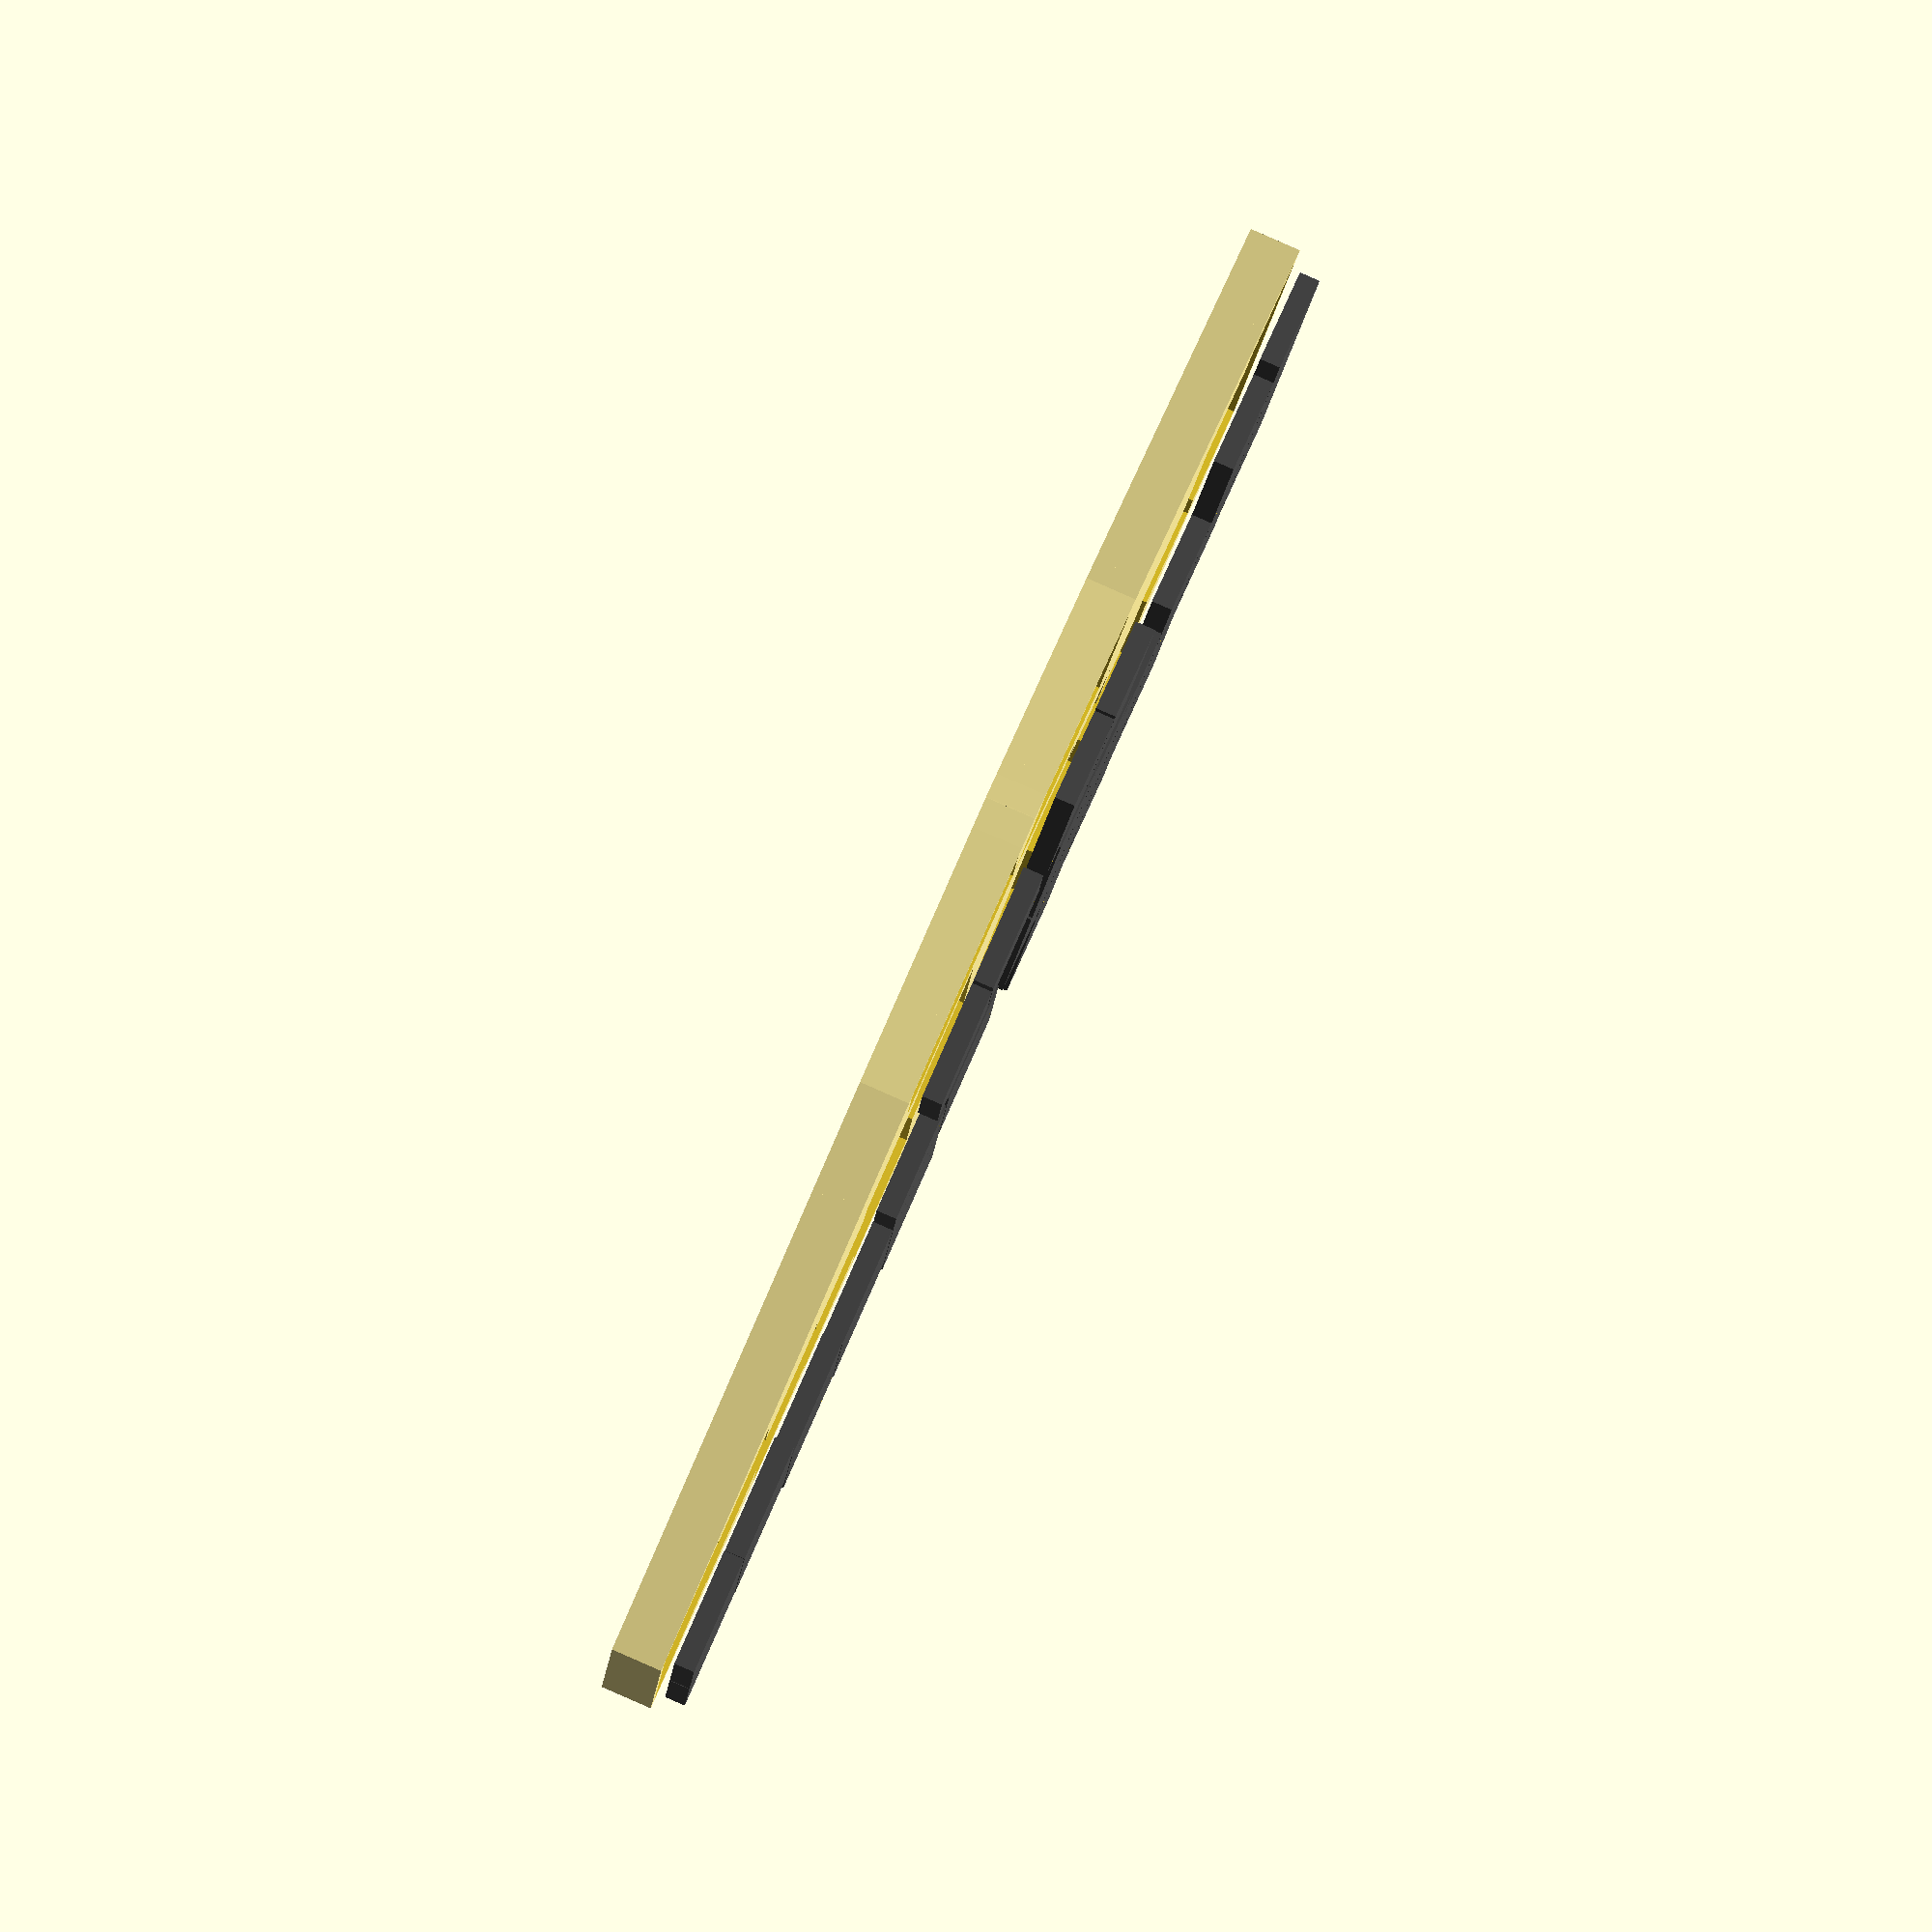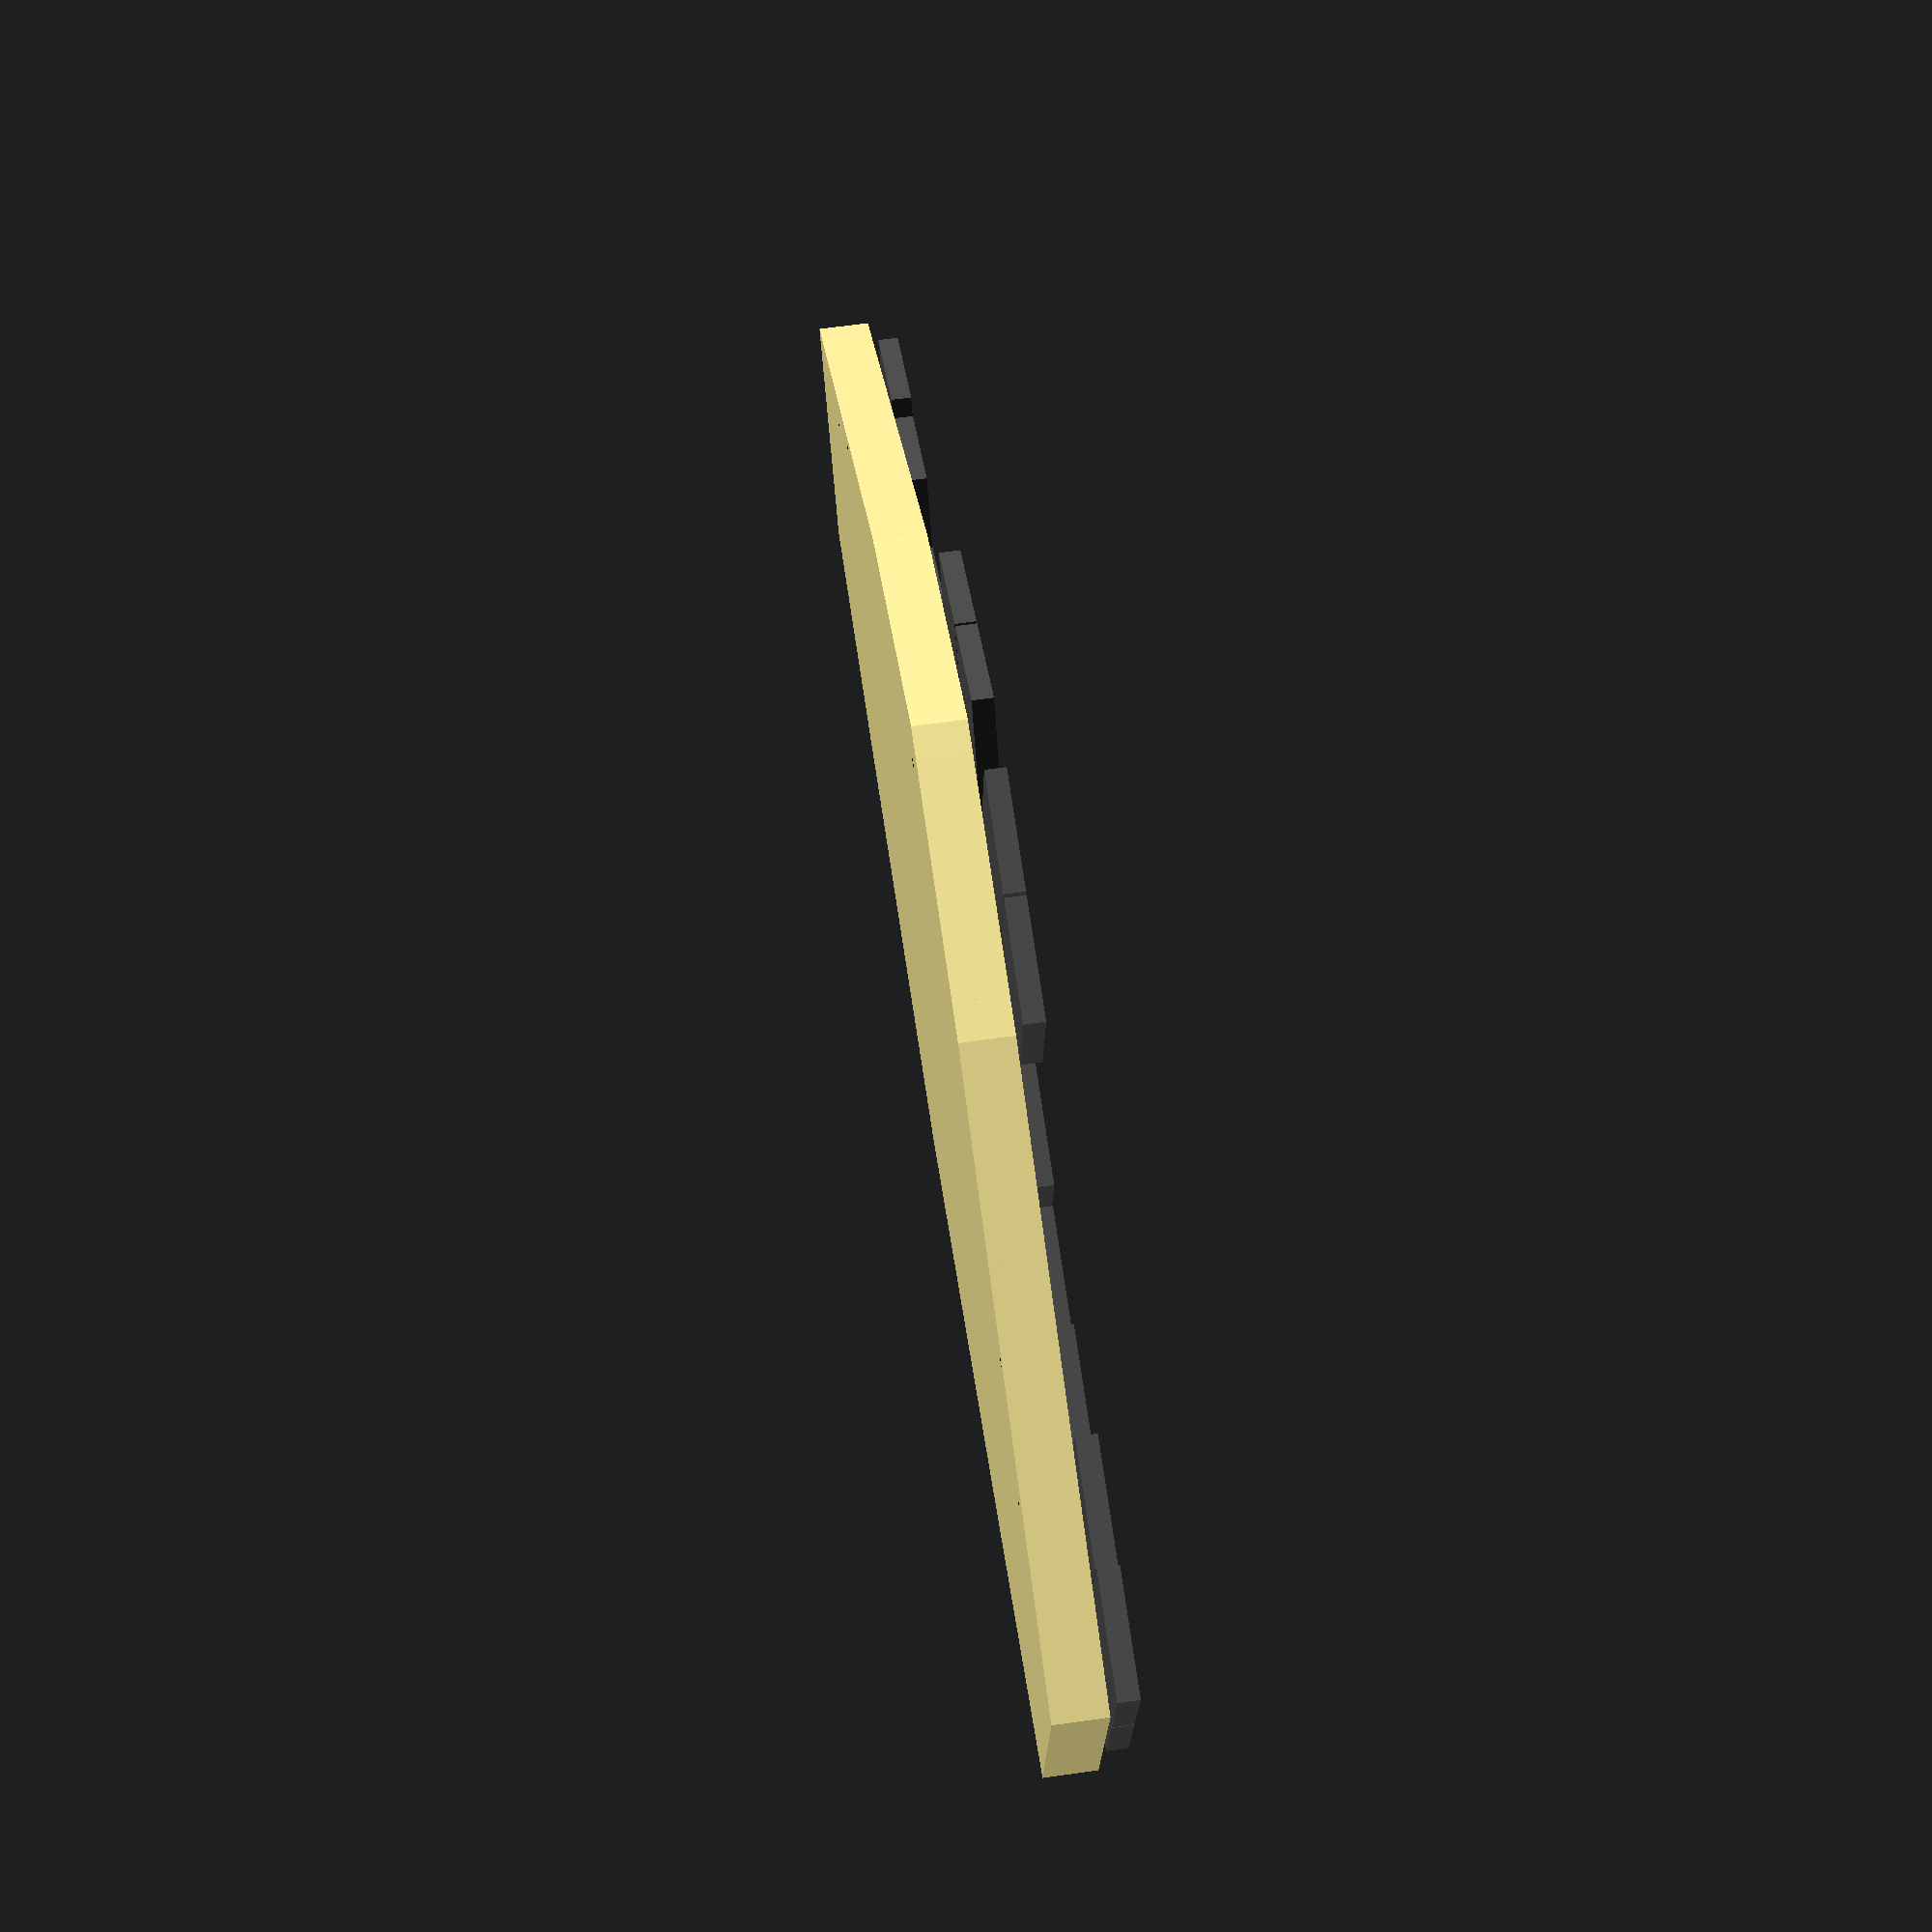
<openscad>
union () {
  union () {
    translate ([0, 0, 5]) {
      union () {
        translate ([20, 0, 0]) {
          rotate (a=16.0, v=[0, 0, 1]) {
            translate ([18.0, 46.0, 0]) {
              color ([0.3, 0.3, 0.3, 1]) {
                cube ([17.5, 16.5, 3], center=true);
              }
            }
          }
        }
        translate ([20, 0, 0]) {
          rotate (a=16.0, v=[0, 0, 1]) {
            translate ([0.0, 8.0, 0]) {
              color ([0.3, 0.3, 0.3, 1]) {
                cube ([17.5, 16.5, 3], center=true);
              }
            }
          }
        }
        translate ([20, 0, 0]) {
          rotate (a=16.0, v=[0, 0, 1]) {
            translate ([0.0, 25.0, 0]) {
              color ([0.3, 0.3, 0.3, 1]) {
                cube ([17.5, 16.5, 3], center=true);
              }
            }
          }
        }
        translate ([20, 0, 0]) {
          rotate (a=16.0, v=[0, 0, 1]) {
            translate ([18.0, 12.0, 0]) {
              color ([0.3, 0.3, 0.3, 1]) {
                cube ([17.5, 16.5, 3], center=true);
              }
            }
          }
        }
        translate ([20, 0, 0]) {
          rotate (a=16.0, v=[0, 0, 1]) {
            translate ([18.0, 29.0, 0]) {
              color ([0.3, 0.3, 0.3, 1]) {
                cube ([17.5, 16.5, 3], center=true);
              }
            }
          }
        }
        translate ([20, 0, 0]) {
          rotate (a=16.0, v=[0, 0, 1]) {
            translate ([36.0, 20.0, 0]) {
              color ([0.3, 0.3, 0.3, 1]) {
                cube ([17.5, 16.5, 3], center=true);
              }
            }
          }
        }
        translate ([20, 0, 0]) {
          rotate (a=16.0, v=[0, 0, 1]) {
            translate ([36.0, 37.0, 0]) {
              color ([0.3, 0.3, 0.3, 1]) {
                cube ([17.5, 16.5, 3], center=true);
              }
            }
          }
        }
        translate ([20, 0, 0]) {
          rotate (a=16.0, v=[0, 0, 1]) {
            translate ([54.0, 15.0, 0]) {
              color ([0.3, 0.3, 0.3, 1]) {
                cube ([17.5, 16.5, 3], center=true);
              }
            }
          }
        }
        translate ([20, 0, 0]) {
          rotate (a=16.0, v=[0, 0, 1]) {
            translate ([54.0, 32.0, 0]) {
              color ([0.3, 0.3, 0.3, 1]) {
                cube ([17.5, 16.5, 3], center=true);
              }
            }
          }
        }
        translate ([20, 0, 0]) {
          rotate (a=16.0, v=[0, 0, 1]) {
            translate ([72.0, 3.0, 0]) {
              color ([0.3, 0.3, 0.3, 1]) {
                cube ([17.5, 16.5, 3], center=true);
              }
            }
          }
        }
        translate ([20, 0, 0]) {
          rotate (a=16.0, v=[0, 0, 1]) {
            translate ([72.0, 20.0, 0]) {
              color ([0.3, 0.3, 0.3, 1]) {
                cube ([17.5, 16.5, 3], center=true);
              }
            }
          }
        }
        translate ([20, 0, 0]) {
          rotate (a=16.0, v=[0, 0, 1]) {
            translate ([90.0, 0.0, 0]) {
              color ([0.3, 0.3, 0.3, 1]) {
                cube ([17.5, 16.5, 3], center=true);
              }
            }
          }
        }
        translate ([20, 0, 0]) {
          rotate (a=16.0, v=[0, 0, 1]) {
            translate ([90.0, 17.0, 0]) {
              color ([0.3, 0.3, 0.3, 1]) {
                cube ([17.5, 16.5, 3], center=true);
              }
            }
          }
        }
        translate ([12, -20, 0]) {
          rotate (a=16.0, v=[0, 0, 1]) {
            translate ([0.0, 0.0, 0]) {
              color ([0.3, 0.3, 0.3, 1]) {
                cube ([17.5, 16.5, 3], center=true);
              }
            }
          }
        }
        translate ([12, -20, 0]) {
          rotate (a=16.0, v=[0, 0, 1]) {
            translate ([18.0, 0.0, 0]) {
              color ([0.3, 0.3, 0.3, 1]) {
                cube ([17.5, 16.5, 3], center=true);
              }
            }
          }
        }
        mirror ([1, 0, 0]) {
          translate ([20, 0, 0]) {
            rotate (a=16.0, v=[0, 0, 1]) {
              translate ([18.0, 46.0, 0]) {
                color ([0.3, 0.3, 0.3, 1]) {
                  cube ([17.5, 16.5, 3], center=true);
                }
              }
            }
          }
          translate ([20, 0, 0]) {
            rotate (a=16.0, v=[0, 0, 1]) {
              translate ([0.0, 8.0, 0]) {
                color ([0.3, 0.3, 0.3, 1]) {
                  cube ([17.5, 16.5, 3], center=true);
                }
              }
            }
          }
          translate ([20, 0, 0]) {
            rotate (a=16.0, v=[0, 0, 1]) {
              translate ([0.0, 25.0, 0]) {
                color ([0.3, 0.3, 0.3, 1]) {
                  cube ([17.5, 16.5, 3], center=true);
                }
              }
            }
          }
          translate ([20, 0, 0]) {
            rotate (a=16.0, v=[0, 0, 1]) {
              translate ([18.0, 12.0, 0]) {
                color ([0.3, 0.3, 0.3, 1]) {
                  cube ([17.5, 16.5, 3], center=true);
                }
              }
            }
          }
          translate ([20, 0, 0]) {
            rotate (a=16.0, v=[0, 0, 1]) {
              translate ([18.0, 29.0, 0]) {
                color ([0.3, 0.3, 0.3, 1]) {
                  cube ([17.5, 16.5, 3], center=true);
                }
              }
            }
          }
          translate ([20, 0, 0]) {
            rotate (a=16.0, v=[0, 0, 1]) {
              translate ([36.0, 20.0, 0]) {
                color ([0.3, 0.3, 0.3, 1]) {
                  cube ([17.5, 16.5, 3], center=true);
                }
              }
            }
          }
          translate ([20, 0, 0]) {
            rotate (a=16.0, v=[0, 0, 1]) {
              translate ([36.0, 37.0, 0]) {
                color ([0.3, 0.3, 0.3, 1]) {
                  cube ([17.5, 16.5, 3], center=true);
                }
              }
            }
          }
          translate ([20, 0, 0]) {
            rotate (a=16.0, v=[0, 0, 1]) {
              translate ([54.0, 15.0, 0]) {
                color ([0.3, 0.3, 0.3, 1]) {
                  cube ([17.5, 16.5, 3], center=true);
                }
              }
            }
          }
          translate ([20, 0, 0]) {
            rotate (a=16.0, v=[0, 0, 1]) {
              translate ([54.0, 32.0, 0]) {
                color ([0.3, 0.3, 0.3, 1]) {
                  cube ([17.5, 16.5, 3], center=true);
                }
              }
            }
          }
          translate ([20, 0, 0]) {
            rotate (a=16.0, v=[0, 0, 1]) {
              translate ([72.0, 3.0, 0]) {
                color ([0.3, 0.3, 0.3, 1]) {
                  cube ([17.5, 16.5, 3], center=true);
                }
              }
            }
          }
          translate ([20, 0, 0]) {
            rotate (a=16.0, v=[0, 0, 1]) {
              translate ([72.0, 20.0, 0]) {
                color ([0.3, 0.3, 0.3, 1]) {
                  cube ([17.5, 16.5, 3], center=true);
                }
              }
            }
          }
          translate ([20, 0, 0]) {
            rotate (a=16.0, v=[0, 0, 1]) {
              translate ([90.0, 0.0, 0]) {
                color ([0.3, 0.3, 0.3, 1]) {
                  cube ([17.5, 16.5, 3], center=true);
                }
              }
            }
          }
          translate ([20, 0, 0]) {
            rotate (a=16.0, v=[0, 0, 1]) {
              translate ([90.0, 17.0, 0]) {
                color ([0.3, 0.3, 0.3, 1]) {
                  cube ([17.5, 16.5, 3], center=true);
                }
              }
            }
          }
          translate ([12, -20, 0]) {
            rotate (a=16.0, v=[0, 0, 1]) {
              translate ([0.0, 0.0, 0]) {
                color ([0.3, 0.3, 0.3, 1]) {
                  cube ([17.5, 16.5, 3], center=true);
                }
              }
            }
          }
          translate ([12, -20, 0]) {
            rotate (a=16.0, v=[0, 0, 1]) {
              translate ([18.0, 0.0, 0]) {
                color ([0.3, 0.3, 0.3, 1]) {
                  cube ([17.5, 16.5, 3], center=true);
                }
              }
            }
          }
        }
      }
    }
    translate ([0, 0, 1.5]) {
      difference () {
        color ([0.98, 0.92, 0.6, 1]) {
          union () {
            hull () {
              translate ([0, 31/2, 0]) {
                cube ([0.1, 99, 1.5], center=true);
              }
              translate ([20, 0, 0]) {
                rotate (a=16.0, v=[0, 0, 1]) {
                  translate ([18.0, 46.0, 0]) {
                    cube ([21.5, 20.5, 1.5], center=true);
                  }
                }
              }
              translate ([20, 0, 0]) {
                rotate (a=16.0, v=[0, 0, 1]) {
                  translate ([0.0, 8.0, 0]) {
                    cube ([21.5, 20.5, 1.5], center=true);
                  }
                }
              }
              translate ([20, 0, 0]) {
                rotate (a=16.0, v=[0, 0, 1]) {
                  translate ([0.0, 25.0, 0]) {
                    cube ([21.5, 20.5, 1.5], center=true);
                  }
                }
              }
              translate ([20, 0, 0]) {
                rotate (a=16.0, v=[0, 0, 1]) {
                  translate ([18.0, 12.0, 0]) {
                    cube ([21.5, 20.5, 1.5], center=true);
                  }
                }
              }
              translate ([20, 0, 0]) {
                rotate (a=16.0, v=[0, 0, 1]) {
                  translate ([18.0, 29.0, 0]) {
                    cube ([21.5, 20.5, 1.5], center=true);
                  }
                }
              }
              translate ([20, 0, 0]) {
                rotate (a=16.0, v=[0, 0, 1]) {
                  translate ([36.0, 20.0, 0]) {
                    cube ([21.5, 20.5, 1.5], center=true);
                  }
                }
              }
              translate ([20, 0, 0]) {
                rotate (a=16.0, v=[0, 0, 1]) {
                  translate ([36.0, 37.0, 0]) {
                    cube ([21.5, 20.5, 1.5], center=true);
                  }
                }
              }
              translate ([20, 0, 0]) {
                rotate (a=16.0, v=[0, 0, 1]) {
                  translate ([54.0, 15.0, 0]) {
                    cube ([21.5, 20.5, 1.5], center=true);
                  }
                }
              }
              translate ([20, 0, 0]) {
                rotate (a=16.0, v=[0, 0, 1]) {
                  translate ([54.0, 32.0, 0]) {
                    cube ([21.5, 20.5, 1.5], center=true);
                  }
                }
              }
              translate ([20, 0, 0]) {
                rotate (a=16.0, v=[0, 0, 1]) {
                  translate ([72.0, 3.0, 0]) {
                    cube ([21.5, 20.5, 1.5], center=true);
                  }
                }
              }
              translate ([20, 0, 0]) {
                rotate (a=16.0, v=[0, 0, 1]) {
                  translate ([72.0, 20.0, 0]) {
                    cube ([21.5, 20.5, 1.5], center=true);
                  }
                }
              }
              translate ([20, 0, 0]) {
                rotate (a=16.0, v=[0, 0, 1]) {
                  translate ([90.0, 0.0, 0]) {
                    cube ([21.5, 20.5, 1.5], center=true);
                  }
                }
              }
              translate ([20, 0, 0]) {
                rotate (a=16.0, v=[0, 0, 1]) {
                  translate ([90.0, 17.0, 0]) {
                    cube ([21.5, 20.5, 1.5], center=true);
                  }
                }
              }
              translate ([12, -20, 0]) {
                rotate (a=16.0, v=[0, 0, 1]) {
                  translate ([0.0, 0.0, 0]) {
                    cube ([21.5, 20.5, 1.5], center=true);
                  }
                }
              }
              translate ([12, -20, 0]) {
                rotate (a=16.0, v=[0, 0, 1]) {
                  translate ([18.0, 0.0, 0]) {
                    cube ([21.5, 20.5, 1.5], center=true);
                  }
                }
              }
            }
            mirror ([1, 0, 0]) {
              hull () {
                translate ([0, 31/2, 0]) {
                  cube ([0.1, 99, 1.5], center=true);
                }
                translate ([20, 0, 0]) {
                  rotate (a=16.0, v=[0, 0, 1]) {
                    translate ([18.0, 46.0, 0]) {
                      cube ([21.5, 20.5, 1.5], center=true);
                    }
                  }
                }
                translate ([20, 0, 0]) {
                  rotate (a=16.0, v=[0, 0, 1]) {
                    translate ([0.0, 8.0, 0]) {
                      cube ([21.5, 20.5, 1.5], center=true);
                    }
                  }
                }
                translate ([20, 0, 0]) {
                  rotate (a=16.0, v=[0, 0, 1]) {
                    translate ([0.0, 25.0, 0]) {
                      cube ([21.5, 20.5, 1.5], center=true);
                    }
                  }
                }
                translate ([20, 0, 0]) {
                  rotate (a=16.0, v=[0, 0, 1]) {
                    translate ([18.0, 12.0, 0]) {
                      cube ([21.5, 20.5, 1.5], center=true);
                    }
                  }
                }
                translate ([20, 0, 0]) {
                  rotate (a=16.0, v=[0, 0, 1]) {
                    translate ([18.0, 29.0, 0]) {
                      cube ([21.5, 20.5, 1.5], center=true);
                    }
                  }
                }
                translate ([20, 0, 0]) {
                  rotate (a=16.0, v=[0, 0, 1]) {
                    translate ([36.0, 20.0, 0]) {
                      cube ([21.5, 20.5, 1.5], center=true);
                    }
                  }
                }
                translate ([20, 0, 0]) {
                  rotate (a=16.0, v=[0, 0, 1]) {
                    translate ([36.0, 37.0, 0]) {
                      cube ([21.5, 20.5, 1.5], center=true);
                    }
                  }
                }
                translate ([20, 0, 0]) {
                  rotate (a=16.0, v=[0, 0, 1]) {
                    translate ([54.0, 15.0, 0]) {
                      cube ([21.5, 20.5, 1.5], center=true);
                    }
                  }
                }
                translate ([20, 0, 0]) {
                  rotate (a=16.0, v=[0, 0, 1]) {
                    translate ([54.0, 32.0, 0]) {
                      cube ([21.5, 20.5, 1.5], center=true);
                    }
                  }
                }
                translate ([20, 0, 0]) {
                  rotate (a=16.0, v=[0, 0, 1]) {
                    translate ([72.0, 3.0, 0]) {
                      cube ([21.5, 20.5, 1.5], center=true);
                    }
                  }
                }
                translate ([20, 0, 0]) {
                  rotate (a=16.0, v=[0, 0, 1]) {
                    translate ([72.0, 20.0, 0]) {
                      cube ([21.5, 20.5, 1.5], center=true);
                    }
                  }
                }
                translate ([20, 0, 0]) {
                  rotate (a=16.0, v=[0, 0, 1]) {
                    translate ([90.0, 0.0, 0]) {
                      cube ([21.5, 20.5, 1.5], center=true);
                    }
                  }
                }
                translate ([20, 0, 0]) {
                  rotate (a=16.0, v=[0, 0, 1]) {
                    translate ([90.0, 17.0, 0]) {
                      cube ([21.5, 20.5, 1.5], center=true);
                    }
                  }
                }
                translate ([12, -20, 0]) {
                  rotate (a=16.0, v=[0, 0, 1]) {
                    translate ([0.0, 0.0, 0]) {
                      cube ([21.5, 20.5, 1.5], center=true);
                    }
                  }
                }
                translate ([12, -20, 0]) {
                  rotate (a=16.0, v=[0, 0, 1]) {
                    translate ([18.0, 0.0, 0]) {
                      cube ([21.5, 20.5, 1.5], center=true);
                    }
                  }
                }
              }
            }
          }
        }
        union () {
          translate ([20, 0, 0]) {
            rotate (a=16.0, v=[0, 0, 1]) {
              translate ([18.0, 46.0, 0]) {
                cube ([19.0, 18.0, 25], center=true);
              }
            }
          }
          translate ([20, 0, 0]) {
            rotate (a=16.0, v=[0, 0, 1]) {
              translate ([0.0, 8.0, 0]) {
                cube ([19.0, 18.0, 25], center=true);
              }
            }
          }
          translate ([20, 0, 0]) {
            rotate (a=16.0, v=[0, 0, 1]) {
              translate ([0.0, 25.0, 0]) {
                cube ([19.0, 18.0, 25], center=true);
              }
            }
          }
          translate ([20, 0, 0]) {
            rotate (a=16.0, v=[0, 0, 1]) {
              translate ([18.0, 12.0, 0]) {
                cube ([19.0, 18.0, 25], center=true);
              }
            }
          }
          translate ([20, 0, 0]) {
            rotate (a=16.0, v=[0, 0, 1]) {
              translate ([18.0, 29.0, 0]) {
                cube ([19.0, 18.0, 25], center=true);
              }
            }
          }
          translate ([20, 0, 0]) {
            rotate (a=16.0, v=[0, 0, 1]) {
              translate ([36.0, 20.0, 0]) {
                cube ([19.0, 18.0, 25], center=true);
              }
            }
          }
          translate ([20, 0, 0]) {
            rotate (a=16.0, v=[0, 0, 1]) {
              translate ([36.0, 37.0, 0]) {
                cube ([19.0, 18.0, 25], center=true);
              }
            }
          }
          translate ([20, 0, 0]) {
            rotate (a=16.0, v=[0, 0, 1]) {
              translate ([54.0, 15.0, 0]) {
                cube ([19.0, 18.0, 25], center=true);
              }
            }
          }
          translate ([20, 0, 0]) {
            rotate (a=16.0, v=[0, 0, 1]) {
              translate ([54.0, 32.0, 0]) {
                cube ([19.0, 18.0, 25], center=true);
              }
            }
          }
          translate ([20, 0, 0]) {
            rotate (a=16.0, v=[0, 0, 1]) {
              translate ([72.0, 3.0, 0]) {
                cube ([19.0, 18.0, 25], center=true);
              }
            }
          }
          translate ([20, 0, 0]) {
            rotate (a=16.0, v=[0, 0, 1]) {
              translate ([72.0, 20.0, 0]) {
                cube ([19.0, 18.0, 25], center=true);
              }
            }
          }
          translate ([20, 0, 0]) {
            rotate (a=16.0, v=[0, 0, 1]) {
              translate ([90.0, 0.0, 0]) {
                cube ([19.0, 18.0, 25], center=true);
              }
            }
          }
          translate ([20, 0, 0]) {
            rotate (a=16.0, v=[0, 0, 1]) {
              translate ([90.0, 17.0, 0]) {
                cube ([19.0, 18.0, 25], center=true);
              }
            }
          }
          translate ([12, -20, 0]) {
            rotate (a=16.0, v=[0, 0, 1]) {
              translate ([0.0, 0.0, 0]) {
                cube ([19.0, 18.0, 25], center=true);
              }
            }
          }
          translate ([12, -20, 0]) {
            rotate (a=16.0, v=[0, 0, 1]) {
              translate ([18.0, 0.0, 0]) {
                cube ([19.0, 18.0, 25], center=true);
              }
            }
          }
          mirror ([1, 0, 0]) {
            translate ([20, 0, 0]) {
              rotate (a=16.0, v=[0, 0, 1]) {
                translate ([18.0, 46.0, 0]) {
                  cube ([19.0, 18.0, 25], center=true);
                }
              }
            }
            translate ([20, 0, 0]) {
              rotate (a=16.0, v=[0, 0, 1]) {
                translate ([0.0, 8.0, 0]) {
                  cube ([19.0, 18.0, 25], center=true);
                }
              }
            }
            translate ([20, 0, 0]) {
              rotate (a=16.0, v=[0, 0, 1]) {
                translate ([0.0, 25.0, 0]) {
                  cube ([19.0, 18.0, 25], center=true);
                }
              }
            }
            translate ([20, 0, 0]) {
              rotate (a=16.0, v=[0, 0, 1]) {
                translate ([18.0, 12.0, 0]) {
                  cube ([19.0, 18.0, 25], center=true);
                }
              }
            }
            translate ([20, 0, 0]) {
              rotate (a=16.0, v=[0, 0, 1]) {
                translate ([18.0, 29.0, 0]) {
                  cube ([19.0, 18.0, 25], center=true);
                }
              }
            }
            translate ([20, 0, 0]) {
              rotate (a=16.0, v=[0, 0, 1]) {
                translate ([36.0, 20.0, 0]) {
                  cube ([19.0, 18.0, 25], center=true);
                }
              }
            }
            translate ([20, 0, 0]) {
              rotate (a=16.0, v=[0, 0, 1]) {
                translate ([36.0, 37.0, 0]) {
                  cube ([19.0, 18.0, 25], center=true);
                }
              }
            }
            translate ([20, 0, 0]) {
              rotate (a=16.0, v=[0, 0, 1]) {
                translate ([54.0, 15.0, 0]) {
                  cube ([19.0, 18.0, 25], center=true);
                }
              }
            }
            translate ([20, 0, 0]) {
              rotate (a=16.0, v=[0, 0, 1]) {
                translate ([54.0, 32.0, 0]) {
                  cube ([19.0, 18.0, 25], center=true);
                }
              }
            }
            translate ([20, 0, 0]) {
              rotate (a=16.0, v=[0, 0, 1]) {
                translate ([72.0, 3.0, 0]) {
                  cube ([19.0, 18.0, 25], center=true);
                }
              }
            }
            translate ([20, 0, 0]) {
              rotate (a=16.0, v=[0, 0, 1]) {
                translate ([72.0, 20.0, 0]) {
                  cube ([19.0, 18.0, 25], center=true);
                }
              }
            }
            translate ([20, 0, 0]) {
              rotate (a=16.0, v=[0, 0, 1]) {
                translate ([90.0, 0.0, 0]) {
                  cube ([19.0, 18.0, 25], center=true);
                }
              }
            }
            translate ([20, 0, 0]) {
              rotate (a=16.0, v=[0, 0, 1]) {
                translate ([90.0, 17.0, 0]) {
                  cube ([19.0, 18.0, 25], center=true);
                }
              }
            }
            translate ([12, -20, 0]) {
              rotate (a=16.0, v=[0, 0, 1]) {
                translate ([0.0, 0.0, 0]) {
                  cube ([19.0, 18.0, 25], center=true);
                }
              }
            }
            translate ([12, -20, 0]) {
              rotate (a=16.0, v=[0, 0, 1]) {
                translate ([18.0, 0.0, 0]) {
                  cube ([19.0, 18.0, 25], center=true);
                }
              }
            }
          }
        }
      }
    }
    union () {
      difference () {
        color ([0.98, 0.92, 0.6, 1]) {
          union () {
            hull () {
              translate ([0, 31/2, 0]) {
                cube ([0.1, 99, 1.5], center=true);
              }
              translate ([20, 0, 0]) {
                rotate (a=16.0, v=[0, 0, 1]) {
                  translate ([18.0, 46.0, 0]) {
                    cube ([21.5, 20.5, 1.5], center=true);
                  }
                }
              }
              translate ([20, 0, 0]) {
                rotate (a=16.0, v=[0, 0, 1]) {
                  translate ([0.0, 8.0, 0]) {
                    cube ([21.5, 20.5, 1.5], center=true);
                  }
                }
              }
              translate ([20, 0, 0]) {
                rotate (a=16.0, v=[0, 0, 1]) {
                  translate ([0.0, 25.0, 0]) {
                    cube ([21.5, 20.5, 1.5], center=true);
                  }
                }
              }
              translate ([20, 0, 0]) {
                rotate (a=16.0, v=[0, 0, 1]) {
                  translate ([18.0, 12.0, 0]) {
                    cube ([21.5, 20.5, 1.5], center=true);
                  }
                }
              }
              translate ([20, 0, 0]) {
                rotate (a=16.0, v=[0, 0, 1]) {
                  translate ([18.0, 29.0, 0]) {
                    cube ([21.5, 20.5, 1.5], center=true);
                  }
                }
              }
              translate ([20, 0, 0]) {
                rotate (a=16.0, v=[0, 0, 1]) {
                  translate ([36.0, 20.0, 0]) {
                    cube ([21.5, 20.5, 1.5], center=true);
                  }
                }
              }
              translate ([20, 0, 0]) {
                rotate (a=16.0, v=[0, 0, 1]) {
                  translate ([36.0, 37.0, 0]) {
                    cube ([21.5, 20.5, 1.5], center=true);
                  }
                }
              }
              translate ([20, 0, 0]) {
                rotate (a=16.0, v=[0, 0, 1]) {
                  translate ([54.0, 15.0, 0]) {
                    cube ([21.5, 20.5, 1.5], center=true);
                  }
                }
              }
              translate ([20, 0, 0]) {
                rotate (a=16.0, v=[0, 0, 1]) {
                  translate ([54.0, 32.0, 0]) {
                    cube ([21.5, 20.5, 1.5], center=true);
                  }
                }
              }
              translate ([20, 0, 0]) {
                rotate (a=16.0, v=[0, 0, 1]) {
                  translate ([72.0, 3.0, 0]) {
                    cube ([21.5, 20.5, 1.5], center=true);
                  }
                }
              }
              translate ([20, 0, 0]) {
                rotate (a=16.0, v=[0, 0, 1]) {
                  translate ([72.0, 20.0, 0]) {
                    cube ([21.5, 20.5, 1.5], center=true);
                  }
                }
              }
              translate ([20, 0, 0]) {
                rotate (a=16.0, v=[0, 0, 1]) {
                  translate ([90.0, 0.0, 0]) {
                    cube ([21.5, 20.5, 1.5], center=true);
                  }
                }
              }
              translate ([20, 0, 0]) {
                rotate (a=16.0, v=[0, 0, 1]) {
                  translate ([90.0, 17.0, 0]) {
                    cube ([21.5, 20.5, 1.5], center=true);
                  }
                }
              }
              translate ([12, -20, 0]) {
                rotate (a=16.0, v=[0, 0, 1]) {
                  translate ([0.0, 0.0, 0]) {
                    cube ([21.5, 20.5, 1.5], center=true);
                  }
                }
              }
              translate ([12, -20, 0]) {
                rotate (a=16.0, v=[0, 0, 1]) {
                  translate ([18.0, 0.0, 0]) {
                    cube ([21.5, 20.5, 1.5], center=true);
                  }
                }
              }
            }
            mirror ([1, 0, 0]) {
              hull () {
                translate ([0, 31/2, 0]) {
                  cube ([0.1, 99, 1.5], center=true);
                }
                translate ([20, 0, 0]) {
                  rotate (a=16.0, v=[0, 0, 1]) {
                    translate ([18.0, 46.0, 0]) {
                      cube ([21.5, 20.5, 1.5], center=true);
                    }
                  }
                }
                translate ([20, 0, 0]) {
                  rotate (a=16.0, v=[0, 0, 1]) {
                    translate ([0.0, 8.0, 0]) {
                      cube ([21.5, 20.5, 1.5], center=true);
                    }
                  }
                }
                translate ([20, 0, 0]) {
                  rotate (a=16.0, v=[0, 0, 1]) {
                    translate ([0.0, 25.0, 0]) {
                      cube ([21.5, 20.5, 1.5], center=true);
                    }
                  }
                }
                translate ([20, 0, 0]) {
                  rotate (a=16.0, v=[0, 0, 1]) {
                    translate ([18.0, 12.0, 0]) {
                      cube ([21.5, 20.5, 1.5], center=true);
                    }
                  }
                }
                translate ([20, 0, 0]) {
                  rotate (a=16.0, v=[0, 0, 1]) {
                    translate ([18.0, 29.0, 0]) {
                      cube ([21.5, 20.5, 1.5], center=true);
                    }
                  }
                }
                translate ([20, 0, 0]) {
                  rotate (a=16.0, v=[0, 0, 1]) {
                    translate ([36.0, 20.0, 0]) {
                      cube ([21.5, 20.5, 1.5], center=true);
                    }
                  }
                }
                translate ([20, 0, 0]) {
                  rotate (a=16.0, v=[0, 0, 1]) {
                    translate ([36.0, 37.0, 0]) {
                      cube ([21.5, 20.5, 1.5], center=true);
                    }
                  }
                }
                translate ([20, 0, 0]) {
                  rotate (a=16.0, v=[0, 0, 1]) {
                    translate ([54.0, 15.0, 0]) {
                      cube ([21.5, 20.5, 1.5], center=true);
                    }
                  }
                }
                translate ([20, 0, 0]) {
                  rotate (a=16.0, v=[0, 0, 1]) {
                    translate ([54.0, 32.0, 0]) {
                      cube ([21.5, 20.5, 1.5], center=true);
                    }
                  }
                }
                translate ([20, 0, 0]) {
                  rotate (a=16.0, v=[0, 0, 1]) {
                    translate ([72.0, 3.0, 0]) {
                      cube ([21.5, 20.5, 1.5], center=true);
                    }
                  }
                }
                translate ([20, 0, 0]) {
                  rotate (a=16.0, v=[0, 0, 1]) {
                    translate ([72.0, 20.0, 0]) {
                      cube ([21.5, 20.5, 1.5], center=true);
                    }
                  }
                }
                translate ([20, 0, 0]) {
                  rotate (a=16.0, v=[0, 0, 1]) {
                    translate ([90.0, 0.0, 0]) {
                      cube ([21.5, 20.5, 1.5], center=true);
                    }
                  }
                }
                translate ([20, 0, 0]) {
                  rotate (a=16.0, v=[0, 0, 1]) {
                    translate ([90.0, 17.0, 0]) {
                      cube ([21.5, 20.5, 1.5], center=true);
                    }
                  }
                }
                translate ([12, -20, 0]) {
                  rotate (a=16.0, v=[0, 0, 1]) {
                    translate ([0.0, 0.0, 0]) {
                      cube ([21.5, 20.5, 1.5], center=true);
                    }
                  }
                }
                translate ([12, -20, 0]) {
                  rotate (a=16.0, v=[0, 0, 1]) {
                    translate ([18.0, 0.0, 0]) {
                      cube ([21.5, 20.5, 1.5], center=true);
                    }
                  }
                }
              }
            }
          }
        }
        union () {
          translate ([20, 0, 0]) {
            rotate (a=16.0, v=[0, 0, 1]) {
              translate ([18.0, 46.0, 0]) {
                cube ([13.85, 13.85, 25], center=true);
              }
            }
          }
          translate ([20, 0, 0]) {
            rotate (a=16.0, v=[0, 0, 1]) {
              translate ([0.0, 8.0, 0]) {
                cube ([13.85, 13.85, 25], center=true);
              }
            }
          }
          translate ([20, 0, 0]) {
            rotate (a=16.0, v=[0, 0, 1]) {
              translate ([0.0, 25.0, 0]) {
                cube ([13.85, 13.85, 25], center=true);
              }
            }
          }
          translate ([20, 0, 0]) {
            rotate (a=16.0, v=[0, 0, 1]) {
              translate ([18.0, 12.0, 0]) {
                cube ([13.85, 13.85, 25], center=true);
              }
            }
          }
          translate ([20, 0, 0]) {
            rotate (a=16.0, v=[0, 0, 1]) {
              translate ([18.0, 29.0, 0]) {
                cube ([13.85, 13.85, 25], center=true);
              }
            }
          }
          translate ([20, 0, 0]) {
            rotate (a=16.0, v=[0, 0, 1]) {
              translate ([36.0, 20.0, 0]) {
                cube ([13.85, 13.85, 25], center=true);
              }
            }
          }
          translate ([20, 0, 0]) {
            rotate (a=16.0, v=[0, 0, 1]) {
              translate ([36.0, 37.0, 0]) {
                cube ([13.85, 13.85, 25], center=true);
              }
            }
          }
          translate ([20, 0, 0]) {
            rotate (a=16.0, v=[0, 0, 1]) {
              translate ([54.0, 15.0, 0]) {
                cube ([13.85, 13.85, 25], center=true);
              }
            }
          }
          translate ([20, 0, 0]) {
            rotate (a=16.0, v=[0, 0, 1]) {
              translate ([54.0, 32.0, 0]) {
                cube ([13.85, 13.85, 25], center=true);
              }
            }
          }
          translate ([20, 0, 0]) {
            rotate (a=16.0, v=[0, 0, 1]) {
              translate ([72.0, 3.0, 0]) {
                cube ([13.85, 13.85, 25], center=true);
              }
            }
          }
          translate ([20, 0, 0]) {
            rotate (a=16.0, v=[0, 0, 1]) {
              translate ([72.0, 20.0, 0]) {
                cube ([13.85, 13.85, 25], center=true);
              }
            }
          }
          translate ([20, 0, 0]) {
            rotate (a=16.0, v=[0, 0, 1]) {
              translate ([90.0, 0.0, 0]) {
                cube ([13.85, 13.85, 25], center=true);
              }
            }
          }
          translate ([20, 0, 0]) {
            rotate (a=16.0, v=[0, 0, 1]) {
              translate ([90.0, 17.0, 0]) {
                cube ([13.85, 13.85, 25], center=true);
              }
            }
          }
          translate ([12, -20, 0]) {
            rotate (a=16.0, v=[0, 0, 1]) {
              translate ([0.0, 0.0, 0]) {
                cube ([13.85, 13.85, 25], center=true);
              }
            }
          }
          translate ([12, -20, 0]) {
            rotate (a=16.0, v=[0, 0, 1]) {
              translate ([18.0, 0.0, 0]) {
                cube ([13.85, 13.85, 25], center=true);
              }
            }
          }
          mirror ([1, 0, 0]) {
            translate ([20, 0, 0]) {
              rotate (a=16.0, v=[0, 0, 1]) {
                translate ([18.0, 46.0, 0]) {
                  cube ([13.85, 13.85, 25], center=true);
                }
              }
            }
            translate ([20, 0, 0]) {
              rotate (a=16.0, v=[0, 0, 1]) {
                translate ([0.0, 8.0, 0]) {
                  cube ([13.85, 13.85, 25], center=true);
                }
              }
            }
            translate ([20, 0, 0]) {
              rotate (a=16.0, v=[0, 0, 1]) {
                translate ([0.0, 25.0, 0]) {
                  cube ([13.85, 13.85, 25], center=true);
                }
              }
            }
            translate ([20, 0, 0]) {
              rotate (a=16.0, v=[0, 0, 1]) {
                translate ([18.0, 12.0, 0]) {
                  cube ([13.85, 13.85, 25], center=true);
                }
              }
            }
            translate ([20, 0, 0]) {
              rotate (a=16.0, v=[0, 0, 1]) {
                translate ([18.0, 29.0, 0]) {
                  cube ([13.85, 13.85, 25], center=true);
                }
              }
            }
            translate ([20, 0, 0]) {
              rotate (a=16.0, v=[0, 0, 1]) {
                translate ([36.0, 20.0, 0]) {
                  cube ([13.85, 13.85, 25], center=true);
                }
              }
            }
            translate ([20, 0, 0]) {
              rotate (a=16.0, v=[0, 0, 1]) {
                translate ([36.0, 37.0, 0]) {
                  cube ([13.85, 13.85, 25], center=true);
                }
              }
            }
            translate ([20, 0, 0]) {
              rotate (a=16.0, v=[0, 0, 1]) {
                translate ([54.0, 15.0, 0]) {
                  cube ([13.85, 13.85, 25], center=true);
                }
              }
            }
            translate ([20, 0, 0]) {
              rotate (a=16.0, v=[0, 0, 1]) {
                translate ([54.0, 32.0, 0]) {
                  cube ([13.85, 13.85, 25], center=true);
                }
              }
            }
            translate ([20, 0, 0]) {
              rotate (a=16.0, v=[0, 0, 1]) {
                translate ([72.0, 3.0, 0]) {
                  cube ([13.85, 13.85, 25], center=true);
                }
              }
            }
            translate ([20, 0, 0]) {
              rotate (a=16.0, v=[0, 0, 1]) {
                translate ([72.0, 20.0, 0]) {
                  cube ([13.85, 13.85, 25], center=true);
                }
              }
            }
            translate ([20, 0, 0]) {
              rotate (a=16.0, v=[0, 0, 1]) {
                translate ([90.0, 0.0, 0]) {
                  cube ([13.85, 13.85, 25], center=true);
                }
              }
            }
            translate ([20, 0, 0]) {
              rotate (a=16.0, v=[0, 0, 1]) {
                translate ([90.0, 17.0, 0]) {
                  cube ([13.85, 13.85, 25], center=true);
                }
              }
            }
            translate ([12, -20, 0]) {
              rotate (a=16.0, v=[0, 0, 1]) {
                translate ([0.0, 0.0, 0]) {
                  cube ([13.85, 13.85, 25], center=true);
                }
              }
            }
            translate ([12, -20, 0]) {
              rotate (a=16.0, v=[0, 0, 1]) {
                translate ([18.0, 0.0, 0]) {
                  cube ([13.85, 13.85, 25], center=true);
                }
              }
            }
          }
        }
        hull () {
          translate ([0, 14, 0]) {
            cube ([10, 47, 5], center=true);
          }
          translate ([0, 2, 0]) {
            cube ([28, 16, 5], center=true);
          }
        }
        union () {
          translate ([0, 65, 0]) {
            cube ([18, 33.5, 5], center=true);
          }
          translate ([0, 66, 0]) {
            cube ([9, 33, 5], center=true);
          }
        }
      }
    }
    translate ([0, 0, -1.5]) {
      union () {
        difference () {
          color ([0.98, 0.92, 0.6, 1]) {
            union () {
              hull () {
                translate ([0, 31/2, 0]) {
                  cube ([0.1, 99, 1.5], center=true);
                }
                translate ([20, 0, 0]) {
                  rotate (a=16.0, v=[0, 0, 1]) {
                    translate ([18.0, 46.0, 0]) {
                      cube ([21.5, 20.5, 1.5], center=true);
                    }
                  }
                }
                translate ([20, 0, 0]) {
                  rotate (a=16.0, v=[0, 0, 1]) {
                    translate ([0.0, 8.0, 0]) {
                      cube ([21.5, 20.5, 1.5], center=true);
                    }
                  }
                }
                translate ([20, 0, 0]) {
                  rotate (a=16.0, v=[0, 0, 1]) {
                    translate ([0.0, 25.0, 0]) {
                      cube ([21.5, 20.5, 1.5], center=true);
                    }
                  }
                }
                translate ([20, 0, 0]) {
                  rotate (a=16.0, v=[0, 0, 1]) {
                    translate ([18.0, 12.0, 0]) {
                      cube ([21.5, 20.5, 1.5], center=true);
                    }
                  }
                }
                translate ([20, 0, 0]) {
                  rotate (a=16.0, v=[0, 0, 1]) {
                    translate ([18.0, 29.0, 0]) {
                      cube ([21.5, 20.5, 1.5], center=true);
                    }
                  }
                }
                translate ([20, 0, 0]) {
                  rotate (a=16.0, v=[0, 0, 1]) {
                    translate ([36.0, 20.0, 0]) {
                      cube ([21.5, 20.5, 1.5], center=true);
                    }
                  }
                }
                translate ([20, 0, 0]) {
                  rotate (a=16.0, v=[0, 0, 1]) {
                    translate ([36.0, 37.0, 0]) {
                      cube ([21.5, 20.5, 1.5], center=true);
                    }
                  }
                }
                translate ([20, 0, 0]) {
                  rotate (a=16.0, v=[0, 0, 1]) {
                    translate ([54.0, 15.0, 0]) {
                      cube ([21.5, 20.5, 1.5], center=true);
                    }
                  }
                }
                translate ([20, 0, 0]) {
                  rotate (a=16.0, v=[0, 0, 1]) {
                    translate ([54.0, 32.0, 0]) {
                      cube ([21.5, 20.5, 1.5], center=true);
                    }
                  }
                }
                translate ([20, 0, 0]) {
                  rotate (a=16.0, v=[0, 0, 1]) {
                    translate ([72.0, 3.0, 0]) {
                      cube ([21.5, 20.5, 1.5], center=true);
                    }
                  }
                }
                translate ([20, 0, 0]) {
                  rotate (a=16.0, v=[0, 0, 1]) {
                    translate ([72.0, 20.0, 0]) {
                      cube ([21.5, 20.5, 1.5], center=true);
                    }
                  }
                }
                translate ([20, 0, 0]) {
                  rotate (a=16.0, v=[0, 0, 1]) {
                    translate ([90.0, 0.0, 0]) {
                      cube ([21.5, 20.5, 1.5], center=true);
                    }
                  }
                }
                translate ([20, 0, 0]) {
                  rotate (a=16.0, v=[0, 0, 1]) {
                    translate ([90.0, 17.0, 0]) {
                      cube ([21.5, 20.5, 1.5], center=true);
                    }
                  }
                }
                translate ([12, -20, 0]) {
                  rotate (a=16.0, v=[0, 0, 1]) {
                    translate ([0.0, 0.0, 0]) {
                      cube ([21.5, 20.5, 1.5], center=true);
                    }
                  }
                }
                translate ([12, -20, 0]) {
                  rotate (a=16.0, v=[0, 0, 1]) {
                    translate ([18.0, 0.0, 0]) {
                      cube ([21.5, 20.5, 1.5], center=true);
                    }
                  }
                }
              }
              mirror ([1, 0, 0]) {
                hull () {
                  translate ([0, 31/2, 0]) {
                    cube ([0.1, 99, 1.5], center=true);
                  }
                  translate ([20, 0, 0]) {
                    rotate (a=16.0, v=[0, 0, 1]) {
                      translate ([18.0, 46.0, 0]) {
                        cube ([21.5, 20.5, 1.5], center=true);
                      }
                    }
                  }
                  translate ([20, 0, 0]) {
                    rotate (a=16.0, v=[0, 0, 1]) {
                      translate ([0.0, 8.0, 0]) {
                        cube ([21.5, 20.5, 1.5], center=true);
                      }
                    }
                  }
                  translate ([20, 0, 0]) {
                    rotate (a=16.0, v=[0, 0, 1]) {
                      translate ([0.0, 25.0, 0]) {
                        cube ([21.5, 20.5, 1.5], center=true);
                      }
                    }
                  }
                  translate ([20, 0, 0]) {
                    rotate (a=16.0, v=[0, 0, 1]) {
                      translate ([18.0, 12.0, 0]) {
                        cube ([21.5, 20.5, 1.5], center=true);
                      }
                    }
                  }
                  translate ([20, 0, 0]) {
                    rotate (a=16.0, v=[0, 0, 1]) {
                      translate ([18.0, 29.0, 0]) {
                        cube ([21.5, 20.5, 1.5], center=true);
                      }
                    }
                  }
                  translate ([20, 0, 0]) {
                    rotate (a=16.0, v=[0, 0, 1]) {
                      translate ([36.0, 20.0, 0]) {
                        cube ([21.5, 20.5, 1.5], center=true);
                      }
                    }
                  }
                  translate ([20, 0, 0]) {
                    rotate (a=16.0, v=[0, 0, 1]) {
                      translate ([36.0, 37.0, 0]) {
                        cube ([21.5, 20.5, 1.5], center=true);
                      }
                    }
                  }
                  translate ([20, 0, 0]) {
                    rotate (a=16.0, v=[0, 0, 1]) {
                      translate ([54.0, 15.0, 0]) {
                        cube ([21.5, 20.5, 1.5], center=true);
                      }
                    }
                  }
                  translate ([20, 0, 0]) {
                    rotate (a=16.0, v=[0, 0, 1]) {
                      translate ([54.0, 32.0, 0]) {
                        cube ([21.5, 20.5, 1.5], center=true);
                      }
                    }
                  }
                  translate ([20, 0, 0]) {
                    rotate (a=16.0, v=[0, 0, 1]) {
                      translate ([72.0, 3.0, 0]) {
                        cube ([21.5, 20.5, 1.5], center=true);
                      }
                    }
                  }
                  translate ([20, 0, 0]) {
                    rotate (a=16.0, v=[0, 0, 1]) {
                      translate ([72.0, 20.0, 0]) {
                        cube ([21.5, 20.5, 1.5], center=true);
                      }
                    }
                  }
                  translate ([20, 0, 0]) {
                    rotate (a=16.0, v=[0, 0, 1]) {
                      translate ([90.0, 0.0, 0]) {
                        cube ([21.5, 20.5, 1.5], center=true);
                      }
                    }
                  }
                  translate ([20, 0, 0]) {
                    rotate (a=16.0, v=[0, 0, 1]) {
                      translate ([90.0, 17.0, 0]) {
                        cube ([21.5, 20.5, 1.5], center=true);
                      }
                    }
                  }
                  translate ([12, -20, 0]) {
                    rotate (a=16.0, v=[0, 0, 1]) {
                      translate ([0.0, 0.0, 0]) {
                        cube ([21.5, 20.5, 1.5], center=true);
                      }
                    }
                  }
                  translate ([12, -20, 0]) {
                    rotate (a=16.0, v=[0, 0, 1]) {
                      translate ([18.0, 0.0, 0]) {
                        cube ([21.5, 20.5, 1.5], center=true);
                      }
                    }
                  }
                }
              }
            }
          }
          union () {
            translate ([20, 0, 0]) {
              rotate (a=16.0, v=[0, 0, 1]) {
                translate ([18.0, 46.0, 0]) {
                  cube ([15.049999999999999, 13.85, 25], center=true);
                }
              }
            }
            translate ([20, 0, 0]) {
              rotate (a=16.0, v=[0, 0, 1]) {
                translate ([0.0, 8.0, 0]) {
                  cube ([15.049999999999999, 13.85, 25], center=true);
                }
              }
            }
            translate ([20, 0, 0]) {
              rotate (a=16.0, v=[0, 0, 1]) {
                translate ([0.0, 25.0, 0]) {
                  cube ([15.049999999999999, 13.85, 25], center=true);
                }
              }
            }
            translate ([20, 0, 0]) {
              rotate (a=16.0, v=[0, 0, 1]) {
                translate ([18.0, 12.0, 0]) {
                  cube ([15.049999999999999, 13.85, 25], center=true);
                }
              }
            }
            translate ([20, 0, 0]) {
              rotate (a=16.0, v=[0, 0, 1]) {
                translate ([18.0, 29.0, 0]) {
                  cube ([15.049999999999999, 13.85, 25], center=true);
                }
              }
            }
            translate ([20, 0, 0]) {
              rotate (a=16.0, v=[0, 0, 1]) {
                translate ([36.0, 20.0, 0]) {
                  cube ([15.049999999999999, 13.85, 25], center=true);
                }
              }
            }
            translate ([20, 0, 0]) {
              rotate (a=16.0, v=[0, 0, 1]) {
                translate ([36.0, 37.0, 0]) {
                  cube ([15.049999999999999, 13.85, 25], center=true);
                }
              }
            }
            translate ([20, 0, 0]) {
              rotate (a=16.0, v=[0, 0, 1]) {
                translate ([54.0, 15.0, 0]) {
                  cube ([15.049999999999999, 13.85, 25], center=true);
                }
              }
            }
            translate ([20, 0, 0]) {
              rotate (a=16.0, v=[0, 0, 1]) {
                translate ([54.0, 32.0, 0]) {
                  cube ([15.049999999999999, 13.85, 25], center=true);
                }
              }
            }
            translate ([20, 0, 0]) {
              rotate (a=16.0, v=[0, 0, 1]) {
                translate ([72.0, 3.0, 0]) {
                  cube ([15.049999999999999, 13.85, 25], center=true);
                }
              }
            }
            translate ([20, 0, 0]) {
              rotate (a=16.0, v=[0, 0, 1]) {
                translate ([72.0, 20.0, 0]) {
                  cube ([15.049999999999999, 13.85, 25], center=true);
                }
              }
            }
            translate ([20, 0, 0]) {
              rotate (a=16.0, v=[0, 0, 1]) {
                translate ([90.0, 0.0, 0]) {
                  cube ([15.049999999999999, 13.85, 25], center=true);
                }
              }
            }
            translate ([20, 0, 0]) {
              rotate (a=16.0, v=[0, 0, 1]) {
                translate ([90.0, 17.0, 0]) {
                  cube ([15.049999999999999, 13.85, 25], center=true);
                }
              }
            }
            translate ([12, -20, 0]) {
              rotate (a=16.0, v=[0, 0, 1]) {
                translate ([0.0, 0.0, 0]) {
                  cube ([15.049999999999999, 13.85, 25], center=true);
                }
              }
            }
            translate ([12, -20, 0]) {
              rotate (a=16.0, v=[0, 0, 1]) {
                translate ([18.0, 0.0, 0]) {
                  cube ([15.049999999999999, 13.85, 25], center=true);
                }
              }
            }
            mirror ([1, 0, 0]) {
              translate ([20, 0, 0]) {
                rotate (a=16.0, v=[0, 0, 1]) {
                  translate ([18.0, 46.0, 0]) {
                    cube ([15.049999999999999, 13.85, 25], center=true);
                  }
                }
              }
              translate ([20, 0, 0]) {
                rotate (a=16.0, v=[0, 0, 1]) {
                  translate ([0.0, 8.0, 0]) {
                    cube ([15.049999999999999, 13.85, 25], center=true);
                  }
                }
              }
              translate ([20, 0, 0]) {
                rotate (a=16.0, v=[0, 0, 1]) {
                  translate ([0.0, 25.0, 0]) {
                    cube ([15.049999999999999, 13.85, 25], center=true);
                  }
                }
              }
              translate ([20, 0, 0]) {
                rotate (a=16.0, v=[0, 0, 1]) {
                  translate ([18.0, 12.0, 0]) {
                    cube ([15.049999999999999, 13.85, 25], center=true);
                  }
                }
              }
              translate ([20, 0, 0]) {
                rotate (a=16.0, v=[0, 0, 1]) {
                  translate ([18.0, 29.0, 0]) {
                    cube ([15.049999999999999, 13.85, 25], center=true);
                  }
                }
              }
              translate ([20, 0, 0]) {
                rotate (a=16.0, v=[0, 0, 1]) {
                  translate ([36.0, 20.0, 0]) {
                    cube ([15.049999999999999, 13.85, 25], center=true);
                  }
                }
              }
              translate ([20, 0, 0]) {
                rotate (a=16.0, v=[0, 0, 1]) {
                  translate ([36.0, 37.0, 0]) {
                    cube ([15.049999999999999, 13.85, 25], center=true);
                  }
                }
              }
              translate ([20, 0, 0]) {
                rotate (a=16.0, v=[0, 0, 1]) {
                  translate ([54.0, 15.0, 0]) {
                    cube ([15.049999999999999, 13.85, 25], center=true);
                  }
                }
              }
              translate ([20, 0, 0]) {
                rotate (a=16.0, v=[0, 0, 1]) {
                  translate ([54.0, 32.0, 0]) {
                    cube ([15.049999999999999, 13.85, 25], center=true);
                  }
                }
              }
              translate ([20, 0, 0]) {
                rotate (a=16.0, v=[0, 0, 1]) {
                  translate ([72.0, 3.0, 0]) {
                    cube ([15.049999999999999, 13.85, 25], center=true);
                  }
                }
              }
              translate ([20, 0, 0]) {
                rotate (a=16.0, v=[0, 0, 1]) {
                  translate ([72.0, 20.0, 0]) {
                    cube ([15.049999999999999, 13.85, 25], center=true);
                  }
                }
              }
              translate ([20, 0, 0]) {
                rotate (a=16.0, v=[0, 0, 1]) {
                  translate ([90.0, 0.0, 0]) {
                    cube ([15.049999999999999, 13.85, 25], center=true);
                  }
                }
              }
              translate ([20, 0, 0]) {
                rotate (a=16.0, v=[0, 0, 1]) {
                  translate ([90.0, 17.0, 0]) {
                    cube ([15.049999999999999, 13.85, 25], center=true);
                  }
                }
              }
              translate ([12, -20, 0]) {
                rotate (a=16.0, v=[0, 0, 1]) {
                  translate ([0.0, 0.0, 0]) {
                    cube ([15.049999999999999, 13.85, 25], center=true);
                  }
                }
              }
              translate ([12, -20, 0]) {
                rotate (a=16.0, v=[0, 0, 1]) {
                  translate ([18.0, 0.0, 0]) {
                    cube ([15.049999999999999, 13.85, 25], center=true);
                  }
                }
              }
            }
          }
          hull () {
            translate ([0, 14, 0]) {
              cube ([10, 47, 5], center=true);
            }
            translate ([0, 2, 0]) {
              cube ([28, 16, 5], center=true);
            }
          }
          union () {
            hull () {
              translate ([0, 65, 0]) {
                cube ([28, 27, 5], center=true);
              }
              translate ([0, 65, 0]) {
                cube ([18, 33.5, 5], center=true);
              }
            }
            translate ([0, 66, 0]) {
              cube ([9, 33, 5], center=true);
            }
            translate ([20.4, 80.3, 0]) {
              cube ([7.2, 10, 5], center=true);
            }
            translate ([-19.7, 80.3, 0]) {
              cube ([6.2, 11, 5], center=true);
            }
          }
        }
      }
    }
    translate ([0, 0, -3.0]) {
      difference () {
        union () {
          union () {
            intersection () {
              color ([0.98, 0.92, 0.6, 1]) {
                union () {
                  hull () {
                    translate ([0, 31/2, 0]) {
                      cube ([0.1, 99, 1.5], center=true);
                    }
                    translate ([20, 0, 0]) {
                      rotate (a=16.0, v=[0, 0, 1]) {
                        translate ([18.0, 46.0, 0]) {
                          cube ([21.5, 20.5, 1.5], center=true);
                        }
                      }
                    }
                    translate ([20, 0, 0]) {
                      rotate (a=16.0, v=[0, 0, 1]) {
                        translate ([0.0, 8.0, 0]) {
                          cube ([21.5, 20.5, 1.5], center=true);
                        }
                      }
                    }
                    translate ([20, 0, 0]) {
                      rotate (a=16.0, v=[0, 0, 1]) {
                        translate ([0.0, 25.0, 0]) {
                          cube ([21.5, 20.5, 1.5], center=true);
                        }
                      }
                    }
                    translate ([20, 0, 0]) {
                      rotate (a=16.0, v=[0, 0, 1]) {
                        translate ([18.0, 12.0, 0]) {
                          cube ([21.5, 20.5, 1.5], center=true);
                        }
                      }
                    }
                    translate ([20, 0, 0]) {
                      rotate (a=16.0, v=[0, 0, 1]) {
                        translate ([18.0, 29.0, 0]) {
                          cube ([21.5, 20.5, 1.5], center=true);
                        }
                      }
                    }
                    translate ([20, 0, 0]) {
                      rotate (a=16.0, v=[0, 0, 1]) {
                        translate ([36.0, 20.0, 0]) {
                          cube ([21.5, 20.5, 1.5], center=true);
                        }
                      }
                    }
                    translate ([20, 0, 0]) {
                      rotate (a=16.0, v=[0, 0, 1]) {
                        translate ([36.0, 37.0, 0]) {
                          cube ([21.5, 20.5, 1.5], center=true);
                        }
                      }
                    }
                    translate ([20, 0, 0]) {
                      rotate (a=16.0, v=[0, 0, 1]) {
                        translate ([54.0, 15.0, 0]) {
                          cube ([21.5, 20.5, 1.5], center=true);
                        }
                      }
                    }
                    translate ([20, 0, 0]) {
                      rotate (a=16.0, v=[0, 0, 1]) {
                        translate ([54.0, 32.0, 0]) {
                          cube ([21.5, 20.5, 1.5], center=true);
                        }
                      }
                    }
                    translate ([20, 0, 0]) {
                      rotate (a=16.0, v=[0, 0, 1]) {
                        translate ([72.0, 3.0, 0]) {
                          cube ([21.5, 20.5, 1.5], center=true);
                        }
                      }
                    }
                    translate ([20, 0, 0]) {
                      rotate (a=16.0, v=[0, 0, 1]) {
                        translate ([72.0, 20.0, 0]) {
                          cube ([21.5, 20.5, 1.5], center=true);
                        }
                      }
                    }
                    translate ([20, 0, 0]) {
                      rotate (a=16.0, v=[0, 0, 1]) {
                        translate ([90.0, 0.0, 0]) {
                          cube ([21.5, 20.5, 1.5], center=true);
                        }
                      }
                    }
                    translate ([20, 0, 0]) {
                      rotate (a=16.0, v=[0, 0, 1]) {
                        translate ([90.0, 17.0, 0]) {
                          cube ([21.5, 20.5, 1.5], center=true);
                        }
                      }
                    }
                    translate ([12, -20, 0]) {
                      rotate (a=16.0, v=[0, 0, 1]) {
                        translate ([0.0, 0.0, 0]) {
                          cube ([21.5, 20.5, 1.5], center=true);
                        }
                      }
                    }
                    translate ([12, -20, 0]) {
                      rotate (a=16.0, v=[0, 0, 1]) {
                        translate ([18.0, 0.0, 0]) {
                          cube ([21.5, 20.5, 1.5], center=true);
                        }
                      }
                    }
                  }
                  mirror ([1, 0, 0]) {
                    hull () {
                      translate ([0, 31/2, 0]) {
                        cube ([0.1, 99, 1.5], center=true);
                      }
                      translate ([20, 0, 0]) {
                        rotate (a=16.0, v=[0, 0, 1]) {
                          translate ([18.0, 46.0, 0]) {
                            cube ([21.5, 20.5, 1.5], center=true);
                          }
                        }
                      }
                      translate ([20, 0, 0]) {
                        rotate (a=16.0, v=[0, 0, 1]) {
                          translate ([0.0, 8.0, 0]) {
                            cube ([21.5, 20.5, 1.5], center=true);
                          }
                        }
                      }
                      translate ([20, 0, 0]) {
                        rotate (a=16.0, v=[0, 0, 1]) {
                          translate ([0.0, 25.0, 0]) {
                            cube ([21.5, 20.5, 1.5], center=true);
                          }
                        }
                      }
                      translate ([20, 0, 0]) {
                        rotate (a=16.0, v=[0, 0, 1]) {
                          translate ([18.0, 12.0, 0]) {
                            cube ([21.5, 20.5, 1.5], center=true);
                          }
                        }
                      }
                      translate ([20, 0, 0]) {
                        rotate (a=16.0, v=[0, 0, 1]) {
                          translate ([18.0, 29.0, 0]) {
                            cube ([21.5, 20.5, 1.5], center=true);
                          }
                        }
                      }
                      translate ([20, 0, 0]) {
                        rotate (a=16.0, v=[0, 0, 1]) {
                          translate ([36.0, 20.0, 0]) {
                            cube ([21.5, 20.5, 1.5], center=true);
                          }
                        }
                      }
                      translate ([20, 0, 0]) {
                        rotate (a=16.0, v=[0, 0, 1]) {
                          translate ([36.0, 37.0, 0]) {
                            cube ([21.5, 20.5, 1.5], center=true);
                          }
                        }
                      }
                      translate ([20, 0, 0]) {
                        rotate (a=16.0, v=[0, 0, 1]) {
                          translate ([54.0, 15.0, 0]) {
                            cube ([21.5, 20.5, 1.5], center=true);
                          }
                        }
                      }
                      translate ([20, 0, 0]) {
                        rotate (a=16.0, v=[0, 0, 1]) {
                          translate ([54.0, 32.0, 0]) {
                            cube ([21.5, 20.5, 1.5], center=true);
                          }
                        }
                      }
                      translate ([20, 0, 0]) {
                        rotate (a=16.0, v=[0, 0, 1]) {
                          translate ([72.0, 3.0, 0]) {
                            cube ([21.5, 20.5, 1.5], center=true);
                          }
                        }
                      }
                      translate ([20, 0, 0]) {
                        rotate (a=16.0, v=[0, 0, 1]) {
                          translate ([72.0, 20.0, 0]) {
                            cube ([21.5, 20.5, 1.5], center=true);
                          }
                        }
                      }
                      translate ([20, 0, 0]) {
                        rotate (a=16.0, v=[0, 0, 1]) {
                          translate ([90.0, 0.0, 0]) {
                            cube ([21.5, 20.5, 1.5], center=true);
                          }
                        }
                      }
                      translate ([20, 0, 0]) {
                        rotate (a=16.0, v=[0, 0, 1]) {
                          translate ([90.0, 17.0, 0]) {
                            cube ([21.5, 20.5, 1.5], center=true);
                          }
                        }
                      }
                      translate ([12, -20, 0]) {
                        rotate (a=16.0, v=[0, 0, 1]) {
                          translate ([0.0, 0.0, 0]) {
                            cube ([21.5, 20.5, 1.5], center=true);
                          }
                        }
                      }
                      translate ([12, -20, 0]) {
                        rotate (a=16.0, v=[0, 0, 1]) {
                          translate ([18.0, 0.0, 0]) {
                            cube ([21.5, 20.5, 1.5], center=true);
                          }
                        }
                      }
                    }
                  }
                }
              }
              translate ([20, 0, 0]) {
                rotate (a=16.0, v=[0, 0, 1]) {
                  translate ([72.0, 52.3, 0]) {
                    cylinder (h=1.5, r=7, center=true);
                  }
                }
              }
            }
            intersection () {
              color ([0.98, 0.92, 0.6, 1]) {
                union () {
                  hull () {
                    translate ([0, 31/2, 0]) {
                      cube ([0.1, 99, 1.5], center=true);
                    }
                    translate ([20, 0, 0]) {
                      rotate (a=16.0, v=[0, 0, 1]) {
                        translate ([18.0, 46.0, 0]) {
                          cube ([21.5, 20.5, 1.5], center=true);
                        }
                      }
                    }
                    translate ([20, 0, 0]) {
                      rotate (a=16.0, v=[0, 0, 1]) {
                        translate ([0.0, 8.0, 0]) {
                          cube ([21.5, 20.5, 1.5], center=true);
                        }
                      }
                    }
                    translate ([20, 0, 0]) {
                      rotate (a=16.0, v=[0, 0, 1]) {
                        translate ([0.0, 25.0, 0]) {
                          cube ([21.5, 20.5, 1.5], center=true);
                        }
                      }
                    }
                    translate ([20, 0, 0]) {
                      rotate (a=16.0, v=[0, 0, 1]) {
                        translate ([18.0, 12.0, 0]) {
                          cube ([21.5, 20.5, 1.5], center=true);
                        }
                      }
                    }
                    translate ([20, 0, 0]) {
                      rotate (a=16.0, v=[0, 0, 1]) {
                        translate ([18.0, 29.0, 0]) {
                          cube ([21.5, 20.5, 1.5], center=true);
                        }
                      }
                    }
                    translate ([20, 0, 0]) {
                      rotate (a=16.0, v=[0, 0, 1]) {
                        translate ([36.0, 20.0, 0]) {
                          cube ([21.5, 20.5, 1.5], center=true);
                        }
                      }
                    }
                    translate ([20, 0, 0]) {
                      rotate (a=16.0, v=[0, 0, 1]) {
                        translate ([36.0, 37.0, 0]) {
                          cube ([21.5, 20.5, 1.5], center=true);
                        }
                      }
                    }
                    translate ([20, 0, 0]) {
                      rotate (a=16.0, v=[0, 0, 1]) {
                        translate ([54.0, 15.0, 0]) {
                          cube ([21.5, 20.5, 1.5], center=true);
                        }
                      }
                    }
                    translate ([20, 0, 0]) {
                      rotate (a=16.0, v=[0, 0, 1]) {
                        translate ([54.0, 32.0, 0]) {
                          cube ([21.5, 20.5, 1.5], center=true);
                        }
                      }
                    }
                    translate ([20, 0, 0]) {
                      rotate (a=16.0, v=[0, 0, 1]) {
                        translate ([72.0, 3.0, 0]) {
                          cube ([21.5, 20.5, 1.5], center=true);
                        }
                      }
                    }
                    translate ([20, 0, 0]) {
                      rotate (a=16.0, v=[0, 0, 1]) {
                        translate ([72.0, 20.0, 0]) {
                          cube ([21.5, 20.5, 1.5], center=true);
                        }
                      }
                    }
                    translate ([20, 0, 0]) {
                      rotate (a=16.0, v=[0, 0, 1]) {
                        translate ([90.0, 0.0, 0]) {
                          cube ([21.5, 20.5, 1.5], center=true);
                        }
                      }
                    }
                    translate ([20, 0, 0]) {
                      rotate (a=16.0, v=[0, 0, 1]) {
                        translate ([90.0, 17.0, 0]) {
                          cube ([21.5, 20.5, 1.5], center=true);
                        }
                      }
                    }
                    translate ([12, -20, 0]) {
                      rotate (a=16.0, v=[0, 0, 1]) {
                        translate ([0.0, 0.0, 0]) {
                          cube ([21.5, 20.5, 1.5], center=true);
                        }
                      }
                    }
                    translate ([12, -20, 0]) {
                      rotate (a=16.0, v=[0, 0, 1]) {
                        translate ([18.0, 0.0, 0]) {
                          cube ([21.5, 20.5, 1.5], center=true);
                        }
                      }
                    }
                  }
                  mirror ([1, 0, 0]) {
                    hull () {
                      translate ([0, 31/2, 0]) {
                        cube ([0.1, 99, 1.5], center=true);
                      }
                      translate ([20, 0, 0]) {
                        rotate (a=16.0, v=[0, 0, 1]) {
                          translate ([18.0, 46.0, 0]) {
                            cube ([21.5, 20.5, 1.5], center=true);
                          }
                        }
                      }
                      translate ([20, 0, 0]) {
                        rotate (a=16.0, v=[0, 0, 1]) {
                          translate ([0.0, 8.0, 0]) {
                            cube ([21.5, 20.5, 1.5], center=true);
                          }
                        }
                      }
                      translate ([20, 0, 0]) {
                        rotate (a=16.0, v=[0, 0, 1]) {
                          translate ([0.0, 25.0, 0]) {
                            cube ([21.5, 20.5, 1.5], center=true);
                          }
                        }
                      }
                      translate ([20, 0, 0]) {
                        rotate (a=16.0, v=[0, 0, 1]) {
                          translate ([18.0, 12.0, 0]) {
                            cube ([21.5, 20.5, 1.5], center=true);
                          }
                        }
                      }
                      translate ([20, 0, 0]) {
                        rotate (a=16.0, v=[0, 0, 1]) {
                          translate ([18.0, 29.0, 0]) {
                            cube ([21.5, 20.5, 1.5], center=true);
                          }
                        }
                      }
                      translate ([20, 0, 0]) {
                        rotate (a=16.0, v=[0, 0, 1]) {
                          translate ([36.0, 20.0, 0]) {
                            cube ([21.5, 20.5, 1.5], center=true);
                          }
                        }
                      }
                      translate ([20, 0, 0]) {
                        rotate (a=16.0, v=[0, 0, 1]) {
                          translate ([36.0, 37.0, 0]) {
                            cube ([21.5, 20.5, 1.5], center=true);
                          }
                        }
                      }
                      translate ([20, 0, 0]) {
                        rotate (a=16.0, v=[0, 0, 1]) {
                          translate ([54.0, 15.0, 0]) {
                            cube ([21.5, 20.5, 1.5], center=true);
                          }
                        }
                      }
                      translate ([20, 0, 0]) {
                        rotate (a=16.0, v=[0, 0, 1]) {
                          translate ([54.0, 32.0, 0]) {
                            cube ([21.5, 20.5, 1.5], center=true);
                          }
                        }
                      }
                      translate ([20, 0, 0]) {
                        rotate (a=16.0, v=[0, 0, 1]) {
                          translate ([72.0, 3.0, 0]) {
                            cube ([21.5, 20.5, 1.5], center=true);
                          }
                        }
                      }
                      translate ([20, 0, 0]) {
                        rotate (a=16.0, v=[0, 0, 1]) {
                          translate ([72.0, 20.0, 0]) {
                            cube ([21.5, 20.5, 1.5], center=true);
                          }
                        }
                      }
                      translate ([20, 0, 0]) {
                        rotate (a=16.0, v=[0, 0, 1]) {
                          translate ([90.0, 0.0, 0]) {
                            cube ([21.5, 20.5, 1.5], center=true);
                          }
                        }
                      }
                      translate ([20, 0, 0]) {
                        rotate (a=16.0, v=[0, 0, 1]) {
                          translate ([90.0, 17.0, 0]) {
                            cube ([21.5, 20.5, 1.5], center=true);
                          }
                        }
                      }
                      translate ([12, -20, 0]) {
                        rotate (a=16.0, v=[0, 0, 1]) {
                          translate ([0.0, 0.0, 0]) {
                            cube ([21.5, 20.5, 1.5], center=true);
                          }
                        }
                      }
                      translate ([12, -20, 0]) {
                        rotate (a=16.0, v=[0, 0, 1]) {
                          translate ([18.0, 0.0, 0]) {
                            cube ([21.5, 20.5, 1.5], center=true);
                          }
                        }
                      }
                    }
                  }
                }
              }
              translate ([20, 0, 0]) {
                rotate (a=16.0, v=[0, 0, 1]) {
                  translate ([72.0, -12.3, 0]) {
                    cylinder (h=1.5, r=7, center=true);
                  }
                }
              }
            }
            intersection () {
              color ([0.98, 0.92, 0.6, 1]) {
                union () {
                  hull () {
                    translate ([0, 31/2, 0]) {
                      cube ([0.1, 99, 1.5], center=true);
                    }
                    translate ([20, 0, 0]) {
                      rotate (a=16.0, v=[0, 0, 1]) {
                        translate ([18.0, 46.0, 0]) {
                          cube ([21.5, 20.5, 1.5], center=true);
                        }
                      }
                    }
                    translate ([20, 0, 0]) {
                      rotate (a=16.0, v=[0, 0, 1]) {
                        translate ([0.0, 8.0, 0]) {
                          cube ([21.5, 20.5, 1.5], center=true);
                        }
                      }
                    }
                    translate ([20, 0, 0]) {
                      rotate (a=16.0, v=[0, 0, 1]) {
                        translate ([0.0, 25.0, 0]) {
                          cube ([21.5, 20.5, 1.5], center=true);
                        }
                      }
                    }
                    translate ([20, 0, 0]) {
                      rotate (a=16.0, v=[0, 0, 1]) {
                        translate ([18.0, 12.0, 0]) {
                          cube ([21.5, 20.5, 1.5], center=true);
                        }
                      }
                    }
                    translate ([20, 0, 0]) {
                      rotate (a=16.0, v=[0, 0, 1]) {
                        translate ([18.0, 29.0, 0]) {
                          cube ([21.5, 20.5, 1.5], center=true);
                        }
                      }
                    }
                    translate ([20, 0, 0]) {
                      rotate (a=16.0, v=[0, 0, 1]) {
                        translate ([36.0, 20.0, 0]) {
                          cube ([21.5, 20.5, 1.5], center=true);
                        }
                      }
                    }
                    translate ([20, 0, 0]) {
                      rotate (a=16.0, v=[0, 0, 1]) {
                        translate ([36.0, 37.0, 0]) {
                          cube ([21.5, 20.5, 1.5], center=true);
                        }
                      }
                    }
                    translate ([20, 0, 0]) {
                      rotate (a=16.0, v=[0, 0, 1]) {
                        translate ([54.0, 15.0, 0]) {
                          cube ([21.5, 20.5, 1.5], center=true);
                        }
                      }
                    }
                    translate ([20, 0, 0]) {
                      rotate (a=16.0, v=[0, 0, 1]) {
                        translate ([54.0, 32.0, 0]) {
                          cube ([21.5, 20.5, 1.5], center=true);
                        }
                      }
                    }
                    translate ([20, 0, 0]) {
                      rotate (a=16.0, v=[0, 0, 1]) {
                        translate ([72.0, 3.0, 0]) {
                          cube ([21.5, 20.5, 1.5], center=true);
                        }
                      }
                    }
                    translate ([20, 0, 0]) {
                      rotate (a=16.0, v=[0, 0, 1]) {
                        translate ([72.0, 20.0, 0]) {
                          cube ([21.5, 20.5, 1.5], center=true);
                        }
                      }
                    }
                    translate ([20, 0, 0]) {
                      rotate (a=16.0, v=[0, 0, 1]) {
                        translate ([90.0, 0.0, 0]) {
                          cube ([21.5, 20.5, 1.5], center=true);
                        }
                      }
                    }
                    translate ([20, 0, 0]) {
                      rotate (a=16.0, v=[0, 0, 1]) {
                        translate ([90.0, 17.0, 0]) {
                          cube ([21.5, 20.5, 1.5], center=true);
                        }
                      }
                    }
                    translate ([12, -20, 0]) {
                      rotate (a=16.0, v=[0, 0, 1]) {
                        translate ([0.0, 0.0, 0]) {
                          cube ([21.5, 20.5, 1.5], center=true);
                        }
                      }
                    }
                    translate ([12, -20, 0]) {
                      rotate (a=16.0, v=[0, 0, 1]) {
                        translate ([18.0, 0.0, 0]) {
                          cube ([21.5, 20.5, 1.5], center=true);
                        }
                      }
                    }
                  }
                  mirror ([1, 0, 0]) {
                    hull () {
                      translate ([0, 31/2, 0]) {
                        cube ([0.1, 99, 1.5], center=true);
                      }
                      translate ([20, 0, 0]) {
                        rotate (a=16.0, v=[0, 0, 1]) {
                          translate ([18.0, 46.0, 0]) {
                            cube ([21.5, 20.5, 1.5], center=true);
                          }
                        }
                      }
                      translate ([20, 0, 0]) {
                        rotate (a=16.0, v=[0, 0, 1]) {
                          translate ([0.0, 8.0, 0]) {
                            cube ([21.5, 20.5, 1.5], center=true);
                          }
                        }
                      }
                      translate ([20, 0, 0]) {
                        rotate (a=16.0, v=[0, 0, 1]) {
                          translate ([0.0, 25.0, 0]) {
                            cube ([21.5, 20.5, 1.5], center=true);
                          }
                        }
                      }
                      translate ([20, 0, 0]) {
                        rotate (a=16.0, v=[0, 0, 1]) {
                          translate ([18.0, 12.0, 0]) {
                            cube ([21.5, 20.5, 1.5], center=true);
                          }
                        }
                      }
                      translate ([20, 0, 0]) {
                        rotate (a=16.0, v=[0, 0, 1]) {
                          translate ([18.0, 29.0, 0]) {
                            cube ([21.5, 20.5, 1.5], center=true);
                          }
                        }
                      }
                      translate ([20, 0, 0]) {
                        rotate (a=16.0, v=[0, 0, 1]) {
                          translate ([36.0, 20.0, 0]) {
                            cube ([21.5, 20.5, 1.5], center=true);
                          }
                        }
                      }
                      translate ([20, 0, 0]) {
                        rotate (a=16.0, v=[0, 0, 1]) {
                          translate ([36.0, 37.0, 0]) {
                            cube ([21.5, 20.5, 1.5], center=true);
                          }
                        }
                      }
                      translate ([20, 0, 0]) {
                        rotate (a=16.0, v=[0, 0, 1]) {
                          translate ([54.0, 15.0, 0]) {
                            cube ([21.5, 20.5, 1.5], center=true);
                          }
                        }
                      }
                      translate ([20, 0, 0]) {
                        rotate (a=16.0, v=[0, 0, 1]) {
                          translate ([54.0, 32.0, 0]) {
                            cube ([21.5, 20.5, 1.5], center=true);
                          }
                        }
                      }
                      translate ([20, 0, 0]) {
                        rotate (a=16.0, v=[0, 0, 1]) {
                          translate ([72.0, 3.0, 0]) {
                            cube ([21.5, 20.5, 1.5], center=true);
                          }
                        }
                      }
                      translate ([20, 0, 0]) {
                        rotate (a=16.0, v=[0, 0, 1]) {
                          translate ([72.0, 20.0, 0]) {
                            cube ([21.5, 20.5, 1.5], center=true);
                          }
                        }
                      }
                      translate ([20, 0, 0]) {
                        rotate (a=16.0, v=[0, 0, 1]) {
                          translate ([90.0, 0.0, 0]) {
                            cube ([21.5, 20.5, 1.5], center=true);
                          }
                        }
                      }
                      translate ([20, 0, 0]) {
                        rotate (a=16.0, v=[0, 0, 1]) {
                          translate ([90.0, 17.0, 0]) {
                            cube ([21.5, 20.5, 1.5], center=true);
                          }
                        }
                      }
                      translate ([12, -20, 0]) {
                        rotate (a=16.0, v=[0, 0, 1]) {
                          translate ([0.0, 0.0, 0]) {
                            cube ([21.5, 20.5, 1.5], center=true);
                          }
                        }
                      }
                      translate ([12, -20, 0]) {
                        rotate (a=16.0, v=[0, 0, 1]) {
                          translate ([18.0, 0.0, 0]) {
                            cube ([21.5, 20.5, 1.5], center=true);
                          }
                        }
                      }
                    }
                  }
                }
              }
              translate ([12, -20, 0]) {
                rotate (a=16.0, v=[0, 0, 1]) {
                  translate ([68.39999999999999, 0.0, 0]) {
                    cylinder (h=1.5, r=7, center=true);
                  }
                }
              }
            }
            intersection () {
              color ([0.98, 0.92, 0.6, 1]) {
                union () {
                  hull () {
                    translate ([0, 31/2, 0]) {
                      cube ([0.1, 99, 1.5], center=true);
                    }
                    translate ([20, 0, 0]) {
                      rotate (a=16.0, v=[0, 0, 1]) {
                        translate ([18.0, 46.0, 0]) {
                          cube ([21.5, 20.5, 1.5], center=true);
                        }
                      }
                    }
                    translate ([20, 0, 0]) {
                      rotate (a=16.0, v=[0, 0, 1]) {
                        translate ([0.0, 8.0, 0]) {
                          cube ([21.5, 20.5, 1.5], center=true);
                        }
                      }
                    }
                    translate ([20, 0, 0]) {
                      rotate (a=16.0, v=[0, 0, 1]) {
                        translate ([0.0, 25.0, 0]) {
                          cube ([21.5, 20.5, 1.5], center=true);
                        }
                      }
                    }
                    translate ([20, 0, 0]) {
                      rotate (a=16.0, v=[0, 0, 1]) {
                        translate ([18.0, 12.0, 0]) {
                          cube ([21.5, 20.5, 1.5], center=true);
                        }
                      }
                    }
                    translate ([20, 0, 0]) {
                      rotate (a=16.0, v=[0, 0, 1]) {
                        translate ([18.0, 29.0, 0]) {
                          cube ([21.5, 20.5, 1.5], center=true);
                        }
                      }
                    }
                    translate ([20, 0, 0]) {
                      rotate (a=16.0, v=[0, 0, 1]) {
                        translate ([36.0, 20.0, 0]) {
                          cube ([21.5, 20.5, 1.5], center=true);
                        }
                      }
                    }
                    translate ([20, 0, 0]) {
                      rotate (a=16.0, v=[0, 0, 1]) {
                        translate ([36.0, 37.0, 0]) {
                          cube ([21.5, 20.5, 1.5], center=true);
                        }
                      }
                    }
                    translate ([20, 0, 0]) {
                      rotate (a=16.0, v=[0, 0, 1]) {
                        translate ([54.0, 15.0, 0]) {
                          cube ([21.5, 20.5, 1.5], center=true);
                        }
                      }
                    }
                    translate ([20, 0, 0]) {
                      rotate (a=16.0, v=[0, 0, 1]) {
                        translate ([54.0, 32.0, 0]) {
                          cube ([21.5, 20.5, 1.5], center=true);
                        }
                      }
                    }
                    translate ([20, 0, 0]) {
                      rotate (a=16.0, v=[0, 0, 1]) {
                        translate ([72.0, 3.0, 0]) {
                          cube ([21.5, 20.5, 1.5], center=true);
                        }
                      }
                    }
                    translate ([20, 0, 0]) {
                      rotate (a=16.0, v=[0, 0, 1]) {
                        translate ([72.0, 20.0, 0]) {
                          cube ([21.5, 20.5, 1.5], center=true);
                        }
                      }
                    }
                    translate ([20, 0, 0]) {
                      rotate (a=16.0, v=[0, 0, 1]) {
                        translate ([90.0, 0.0, 0]) {
                          cube ([21.5, 20.5, 1.5], center=true);
                        }
                      }
                    }
                    translate ([20, 0, 0]) {
                      rotate (a=16.0, v=[0, 0, 1]) {
                        translate ([90.0, 17.0, 0]) {
                          cube ([21.5, 20.5, 1.5], center=true);
                        }
                      }
                    }
                    translate ([12, -20, 0]) {
                      rotate (a=16.0, v=[0, 0, 1]) {
                        translate ([0.0, 0.0, 0]) {
                          cube ([21.5, 20.5, 1.5], center=true);
                        }
                      }
                    }
                    translate ([12, -20, 0]) {
                      rotate (a=16.0, v=[0, 0, 1]) {
                        translate ([18.0, 0.0, 0]) {
                          cube ([21.5, 20.5, 1.5], center=true);
                        }
                      }
                    }
                  }
                  mirror ([1, 0, 0]) {
                    hull () {
                      translate ([0, 31/2, 0]) {
                        cube ([0.1, 99, 1.5], center=true);
                      }
                      translate ([20, 0, 0]) {
                        rotate (a=16.0, v=[0, 0, 1]) {
                          translate ([18.0, 46.0, 0]) {
                            cube ([21.5, 20.5, 1.5], center=true);
                          }
                        }
                      }
                      translate ([20, 0, 0]) {
                        rotate (a=16.0, v=[0, 0, 1]) {
                          translate ([0.0, 8.0, 0]) {
                            cube ([21.5, 20.5, 1.5], center=true);
                          }
                        }
                      }
                      translate ([20, 0, 0]) {
                        rotate (a=16.0, v=[0, 0, 1]) {
                          translate ([0.0, 25.0, 0]) {
                            cube ([21.5, 20.5, 1.5], center=true);
                          }
                        }
                      }
                      translate ([20, 0, 0]) {
                        rotate (a=16.0, v=[0, 0, 1]) {
                          translate ([18.0, 12.0, 0]) {
                            cube ([21.5, 20.5, 1.5], center=true);
                          }
                        }
                      }
                      translate ([20, 0, 0]) {
                        rotate (a=16.0, v=[0, 0, 1]) {
                          translate ([18.0, 29.0, 0]) {
                            cube ([21.5, 20.5, 1.5], center=true);
                          }
                        }
                      }
                      translate ([20, 0, 0]) {
                        rotate (a=16.0, v=[0, 0, 1]) {
                          translate ([36.0, 20.0, 0]) {
                            cube ([21.5, 20.5, 1.5], center=true);
                          }
                        }
                      }
                      translate ([20, 0, 0]) {
                        rotate (a=16.0, v=[0, 0, 1]) {
                          translate ([36.0, 37.0, 0]) {
                            cube ([21.5, 20.5, 1.5], center=true);
                          }
                        }
                      }
                      translate ([20, 0, 0]) {
                        rotate (a=16.0, v=[0, 0, 1]) {
                          translate ([54.0, 15.0, 0]) {
                            cube ([21.5, 20.5, 1.5], center=true);
                          }
                        }
                      }
                      translate ([20, 0, 0]) {
                        rotate (a=16.0, v=[0, 0, 1]) {
                          translate ([54.0, 32.0, 0]) {
                            cube ([21.5, 20.5, 1.5], center=true);
                          }
                        }
                      }
                      translate ([20, 0, 0]) {
                        rotate (a=16.0, v=[0, 0, 1]) {
                          translate ([72.0, 3.0, 0]) {
                            cube ([21.5, 20.5, 1.5], center=true);
                          }
                        }
                      }
                      translate ([20, 0, 0]) {
                        rotate (a=16.0, v=[0, 0, 1]) {
                          translate ([72.0, 20.0, 0]) {
                            cube ([21.5, 20.5, 1.5], center=true);
                          }
                        }
                      }
                      translate ([20, 0, 0]) {
                        rotate (a=16.0, v=[0, 0, 1]) {
                          translate ([90.0, 0.0, 0]) {
                            cube ([21.5, 20.5, 1.5], center=true);
                          }
                        }
                      }
                      translate ([20, 0, 0]) {
                        rotate (a=16.0, v=[0, 0, 1]) {
                          translate ([90.0, 17.0, 0]) {
                            cube ([21.5, 20.5, 1.5], center=true);
                          }
                        }
                      }
                      translate ([12, -20, 0]) {
                        rotate (a=16.0, v=[0, 0, 1]) {
                          translate ([0.0, 0.0, 0]) {
                            cube ([21.5, 20.5, 1.5], center=true);
                          }
                        }
                      }
                      translate ([12, -20, 0]) {
                        rotate (a=16.0, v=[0, 0, 1]) {
                          translate ([18.0, 0.0, 0]) {
                            cube ([21.5, 20.5, 1.5], center=true);
                          }
                        }
                      }
                    }
                  }
                }
              }
              translate ([12, -20, 0]) {
                rotate (a=16.0, v=[0, 0, 1]) {
                  translate ([-13.5, -3.4000000000000004, 0]) {
                    cylinder (h=1.5, r=7, center=true);
                  }
                }
              }
            }
            mirror ([1, 0, 0]) {
              intersection () {
                color ([0.98, 0.92, 0.6, 1]) {
                  union () {
                    hull () {
                      translate ([0, 31/2, 0]) {
                        cube ([0.1, 99, 1.5], center=true);
                      }
                      translate ([20, 0, 0]) {
                        rotate (a=16.0, v=[0, 0, 1]) {
                          translate ([18.0, 46.0, 0]) {
                            cube ([21.5, 20.5, 1.5], center=true);
                          }
                        }
                      }
                      translate ([20, 0, 0]) {
                        rotate (a=16.0, v=[0, 0, 1]) {
                          translate ([0.0, 8.0, 0]) {
                            cube ([21.5, 20.5, 1.5], center=true);
                          }
                        }
                      }
                      translate ([20, 0, 0]) {
                        rotate (a=16.0, v=[0, 0, 1]) {
                          translate ([0.0, 25.0, 0]) {
                            cube ([21.5, 20.5, 1.5], center=true);
                          }
                        }
                      }
                      translate ([20, 0, 0]) {
                        rotate (a=16.0, v=[0, 0, 1]) {
                          translate ([18.0, 12.0, 0]) {
                            cube ([21.5, 20.5, 1.5], center=true);
                          }
                        }
                      }
                      translate ([20, 0, 0]) {
                        rotate (a=16.0, v=[0, 0, 1]) {
                          translate ([18.0, 29.0, 0]) {
                            cube ([21.5, 20.5, 1.5], center=true);
                          }
                        }
                      }
                      translate ([20, 0, 0]) {
                        rotate (a=16.0, v=[0, 0, 1]) {
                          translate ([36.0, 20.0, 0]) {
                            cube ([21.5, 20.5, 1.5], center=true);
                          }
                        }
                      }
                      translate ([20, 0, 0]) {
                        rotate (a=16.0, v=[0, 0, 1]) {
                          translate ([36.0, 37.0, 0]) {
                            cube ([21.5, 20.5, 1.5], center=true);
                          }
                        }
                      }
                      translate ([20, 0, 0]) {
                        rotate (a=16.0, v=[0, 0, 1]) {
                          translate ([54.0, 15.0, 0]) {
                            cube ([21.5, 20.5, 1.5], center=true);
                          }
                        }
                      }
                      translate ([20, 0, 0]) {
                        rotate (a=16.0, v=[0, 0, 1]) {
                          translate ([54.0, 32.0, 0]) {
                            cube ([21.5, 20.5, 1.5], center=true);
                          }
                        }
                      }
                      translate ([20, 0, 0]) {
                        rotate (a=16.0, v=[0, 0, 1]) {
                          translate ([72.0, 3.0, 0]) {
                            cube ([21.5, 20.5, 1.5], center=true);
                          }
                        }
                      }
                      translate ([20, 0, 0]) {
                        rotate (a=16.0, v=[0, 0, 1]) {
                          translate ([72.0, 20.0, 0]) {
                            cube ([21.5, 20.5, 1.5], center=true);
                          }
                        }
                      }
                      translate ([20, 0, 0]) {
                        rotate (a=16.0, v=[0, 0, 1]) {
                          translate ([90.0, 0.0, 0]) {
                            cube ([21.5, 20.5, 1.5], center=true);
                          }
                        }
                      }
                      translate ([20, 0, 0]) {
                        rotate (a=16.0, v=[0, 0, 1]) {
                          translate ([90.0, 17.0, 0]) {
                            cube ([21.5, 20.5, 1.5], center=true);
                          }
                        }
                      }
                      translate ([12, -20, 0]) {
                        rotate (a=16.0, v=[0, 0, 1]) {
                          translate ([0.0, 0.0, 0]) {
                            cube ([21.5, 20.5, 1.5], center=true);
                          }
                        }
                      }
                      translate ([12, -20, 0]) {
                        rotate (a=16.0, v=[0, 0, 1]) {
                          translate ([18.0, 0.0, 0]) {
                            cube ([21.5, 20.5, 1.5], center=true);
                          }
                        }
                      }
                    }
                    mirror ([1, 0, 0]) {
                      hull () {
                        translate ([0, 31/2, 0]) {
                          cube ([0.1, 99, 1.5], center=true);
                        }
                        translate ([20, 0, 0]) {
                          rotate (a=16.0, v=[0, 0, 1]) {
                            translate ([18.0, 46.0, 0]) {
                              cube ([21.5, 20.5, 1.5], center=true);
                            }
                          }
                        }
                        translate ([20, 0, 0]) {
                          rotate (a=16.0, v=[0, 0, 1]) {
                            translate ([0.0, 8.0, 0]) {
                              cube ([21.5, 20.5, 1.5], center=true);
                            }
                          }
                        }
                        translate ([20, 0, 0]) {
                          rotate (a=16.0, v=[0, 0, 1]) {
                            translate ([0.0, 25.0, 0]) {
                              cube ([21.5, 20.5, 1.5], center=true);
                            }
                          }
                        }
                        translate ([20, 0, 0]) {
                          rotate (a=16.0, v=[0, 0, 1]) {
                            translate ([18.0, 12.0, 0]) {
                              cube ([21.5, 20.5, 1.5], center=true);
                            }
                          }
                        }
                        translate ([20, 0, 0]) {
                          rotate (a=16.0, v=[0, 0, 1]) {
                            translate ([18.0, 29.0, 0]) {
                              cube ([21.5, 20.5, 1.5], center=true);
                            }
                          }
                        }
                        translate ([20, 0, 0]) {
                          rotate (a=16.0, v=[0, 0, 1]) {
                            translate ([36.0, 20.0, 0]) {
                              cube ([21.5, 20.5, 1.5], center=true);
                            }
                          }
                        }
                        translate ([20, 0, 0]) {
                          rotate (a=16.0, v=[0, 0, 1]) {
                            translate ([36.0, 37.0, 0]) {
                              cube ([21.5, 20.5, 1.5], center=true);
                            }
                          }
                        }
                        translate ([20, 0, 0]) {
                          rotate (a=16.0, v=[0, 0, 1]) {
                            translate ([54.0, 15.0, 0]) {
                              cube ([21.5, 20.5, 1.5], center=true);
                            }
                          }
                        }
                        translate ([20, 0, 0]) {
                          rotate (a=16.0, v=[0, 0, 1]) {
                            translate ([54.0, 32.0, 0]) {
                              cube ([21.5, 20.5, 1.5], center=true);
                            }
                          }
                        }
                        translate ([20, 0, 0]) {
                          rotate (a=16.0, v=[0, 0, 1]) {
                            translate ([72.0, 3.0, 0]) {
                              cube ([21.5, 20.5, 1.5], center=true);
                            }
                          }
                        }
                        translate ([20, 0, 0]) {
                          rotate (a=16.0, v=[0, 0, 1]) {
                            translate ([72.0, 20.0, 0]) {
                              cube ([21.5, 20.5, 1.5], center=true);
                            }
                          }
                        }
                        translate ([20, 0, 0]) {
                          rotate (a=16.0, v=[0, 0, 1]) {
                            translate ([90.0, 0.0, 0]) {
                              cube ([21.5, 20.5, 1.5], center=true);
                            }
                          }
                        }
                        translate ([20, 0, 0]) {
                          rotate (a=16.0, v=[0, 0, 1]) {
                            translate ([90.0, 17.0, 0]) {
                              cube ([21.5, 20.5, 1.5], center=true);
                            }
                          }
                        }
                        translate ([12, -20, 0]) {
                          rotate (a=16.0, v=[0, 0, 1]) {
                            translate ([0.0, 0.0, 0]) {
                              cube ([21.5, 20.5, 1.5], center=true);
                            }
                          }
                        }
                        translate ([12, -20, 0]) {
                          rotate (a=16.0, v=[0, 0, 1]) {
                            translate ([18.0, 0.0, 0]) {
                              cube ([21.5, 20.5, 1.5], center=true);
                            }
                          }
                        }
                      }
                    }
                  }
                }
                translate ([20, 0, 0]) {
                  rotate (a=16.0, v=[0, 0, 1]) {
                    translate ([72.0, 52.3, 0]) {
                      cylinder (h=1.5, r=7, center=true);
                    }
                  }
                }
              }
              intersection () {
                color ([0.98, 0.92, 0.6, 1]) {
                  union () {
                    hull () {
                      translate ([0, 31/2, 0]) {
                        cube ([0.1, 99, 1.5], center=true);
                      }
                      translate ([20, 0, 0]) {
                        rotate (a=16.0, v=[0, 0, 1]) {
                          translate ([18.0, 46.0, 0]) {
                            cube ([21.5, 20.5, 1.5], center=true);
                          }
                        }
                      }
                      translate ([20, 0, 0]) {
                        rotate (a=16.0, v=[0, 0, 1]) {
                          translate ([0.0, 8.0, 0]) {
                            cube ([21.5, 20.5, 1.5], center=true);
                          }
                        }
                      }
                      translate ([20, 0, 0]) {
                        rotate (a=16.0, v=[0, 0, 1]) {
                          translate ([0.0, 25.0, 0]) {
                            cube ([21.5, 20.5, 1.5], center=true);
                          }
                        }
                      }
                      translate ([20, 0, 0]) {
                        rotate (a=16.0, v=[0, 0, 1]) {
                          translate ([18.0, 12.0, 0]) {
                            cube ([21.5, 20.5, 1.5], center=true);
                          }
                        }
                      }
                      translate ([20, 0, 0]) {
                        rotate (a=16.0, v=[0, 0, 1]) {
                          translate ([18.0, 29.0, 0]) {
                            cube ([21.5, 20.5, 1.5], center=true);
                          }
                        }
                      }
                      translate ([20, 0, 0]) {
                        rotate (a=16.0, v=[0, 0, 1]) {
                          translate ([36.0, 20.0, 0]) {
                            cube ([21.5, 20.5, 1.5], center=true);
                          }
                        }
                      }
                      translate ([20, 0, 0]) {
                        rotate (a=16.0, v=[0, 0, 1]) {
                          translate ([36.0, 37.0, 0]) {
                            cube ([21.5, 20.5, 1.5], center=true);
                          }
                        }
                      }
                      translate ([20, 0, 0]) {
                        rotate (a=16.0, v=[0, 0, 1]) {
                          translate ([54.0, 15.0, 0]) {
                            cube ([21.5, 20.5, 1.5], center=true);
                          }
                        }
                      }
                      translate ([20, 0, 0]) {
                        rotate (a=16.0, v=[0, 0, 1]) {
                          translate ([54.0, 32.0, 0]) {
                            cube ([21.5, 20.5, 1.5], center=true);
                          }
                        }
                      }
                      translate ([20, 0, 0]) {
                        rotate (a=16.0, v=[0, 0, 1]) {
                          translate ([72.0, 3.0, 0]) {
                            cube ([21.5, 20.5, 1.5], center=true);
                          }
                        }
                      }
                      translate ([20, 0, 0]) {
                        rotate (a=16.0, v=[0, 0, 1]) {
                          translate ([72.0, 20.0, 0]) {
                            cube ([21.5, 20.5, 1.5], center=true);
                          }
                        }
                      }
                      translate ([20, 0, 0]) {
                        rotate (a=16.0, v=[0, 0, 1]) {
                          translate ([90.0, 0.0, 0]) {
                            cube ([21.5, 20.5, 1.5], center=true);
                          }
                        }
                      }
                      translate ([20, 0, 0]) {
                        rotate (a=16.0, v=[0, 0, 1]) {
                          translate ([90.0, 17.0, 0]) {
                            cube ([21.5, 20.5, 1.5], center=true);
                          }
                        }
                      }
                      translate ([12, -20, 0]) {
                        rotate (a=16.0, v=[0, 0, 1]) {
                          translate ([0.0, 0.0, 0]) {
                            cube ([21.5, 20.5, 1.5], center=true);
                          }
                        }
                      }
                      translate ([12, -20, 0]) {
                        rotate (a=16.0, v=[0, 0, 1]) {
                          translate ([18.0, 0.0, 0]) {
                            cube ([21.5, 20.5, 1.5], center=true);
                          }
                        }
                      }
                    }
                    mirror ([1, 0, 0]) {
                      hull () {
                        translate ([0, 31/2, 0]) {
                          cube ([0.1, 99, 1.5], center=true);
                        }
                        translate ([20, 0, 0]) {
                          rotate (a=16.0, v=[0, 0, 1]) {
                            translate ([18.0, 46.0, 0]) {
                              cube ([21.5, 20.5, 1.5], center=true);
                            }
                          }
                        }
                        translate ([20, 0, 0]) {
                          rotate (a=16.0, v=[0, 0, 1]) {
                            translate ([0.0, 8.0, 0]) {
                              cube ([21.5, 20.5, 1.5], center=true);
                            }
                          }
                        }
                        translate ([20, 0, 0]) {
                          rotate (a=16.0, v=[0, 0, 1]) {
                            translate ([0.0, 25.0, 0]) {
                              cube ([21.5, 20.5, 1.5], center=true);
                            }
                          }
                        }
                        translate ([20, 0, 0]) {
                          rotate (a=16.0, v=[0, 0, 1]) {
                            translate ([18.0, 12.0, 0]) {
                              cube ([21.5, 20.5, 1.5], center=true);
                            }
                          }
                        }
                        translate ([20, 0, 0]) {
                          rotate (a=16.0, v=[0, 0, 1]) {
                            translate ([18.0, 29.0, 0]) {
                              cube ([21.5, 20.5, 1.5], center=true);
                            }
                          }
                        }
                        translate ([20, 0, 0]) {
                          rotate (a=16.0, v=[0, 0, 1]) {
                            translate ([36.0, 20.0, 0]) {
                              cube ([21.5, 20.5, 1.5], center=true);
                            }
                          }
                        }
                        translate ([20, 0, 0]) {
                          rotate (a=16.0, v=[0, 0, 1]) {
                            translate ([36.0, 37.0, 0]) {
                              cube ([21.5, 20.5, 1.5], center=true);
                            }
                          }
                        }
                        translate ([20, 0, 0]) {
                          rotate (a=16.0, v=[0, 0, 1]) {
                            translate ([54.0, 15.0, 0]) {
                              cube ([21.5, 20.5, 1.5], center=true);
                            }
                          }
                        }
                        translate ([20, 0, 0]) {
                          rotate (a=16.0, v=[0, 0, 1]) {
                            translate ([54.0, 32.0, 0]) {
                              cube ([21.5, 20.5, 1.5], center=true);
                            }
                          }
                        }
                        translate ([20, 0, 0]) {
                          rotate (a=16.0, v=[0, 0, 1]) {
                            translate ([72.0, 3.0, 0]) {
                              cube ([21.5, 20.5, 1.5], center=true);
                            }
                          }
                        }
                        translate ([20, 0, 0]) {
                          rotate (a=16.0, v=[0, 0, 1]) {
                            translate ([72.0, 20.0, 0]) {
                              cube ([21.5, 20.5, 1.5], center=true);
                            }
                          }
                        }
                        translate ([20, 0, 0]) {
                          rotate (a=16.0, v=[0, 0, 1]) {
                            translate ([90.0, 0.0, 0]) {
                              cube ([21.5, 20.5, 1.5], center=true);
                            }
                          }
                        }
                        translate ([20, 0, 0]) {
                          rotate (a=16.0, v=[0, 0, 1]) {
                            translate ([90.0, 17.0, 0]) {
                              cube ([21.5, 20.5, 1.5], center=true);
                            }
                          }
                        }
                        translate ([12, -20, 0]) {
                          rotate (a=16.0, v=[0, 0, 1]) {
                            translate ([0.0, 0.0, 0]) {
                              cube ([21.5, 20.5, 1.5], center=true);
                            }
                          }
                        }
                        translate ([12, -20, 0]) {
                          rotate (a=16.0, v=[0, 0, 1]) {
                            translate ([18.0, 0.0, 0]) {
                              cube ([21.5, 20.5, 1.5], center=true);
                            }
                          }
                        }
                      }
                    }
                  }
                }
                translate ([20, 0, 0]) {
                  rotate (a=16.0, v=[0, 0, 1]) {
                    translate ([72.0, -12.3, 0]) {
                      cylinder (h=1.5, r=7, center=true);
                    }
                  }
                }
              }
              intersection () {
                color ([0.98, 0.92, 0.6, 1]) {
                  union () {
                    hull () {
                      translate ([0, 31/2, 0]) {
                        cube ([0.1, 99, 1.5], center=true);
                      }
                      translate ([20, 0, 0]) {
                        rotate (a=16.0, v=[0, 0, 1]) {
                          translate ([18.0, 46.0, 0]) {
                            cube ([21.5, 20.5, 1.5], center=true);
                          }
                        }
                      }
                      translate ([20, 0, 0]) {
                        rotate (a=16.0, v=[0, 0, 1]) {
                          translate ([0.0, 8.0, 0]) {
                            cube ([21.5, 20.5, 1.5], center=true);
                          }
                        }
                      }
                      translate ([20, 0, 0]) {
                        rotate (a=16.0, v=[0, 0, 1]) {
                          translate ([0.0, 25.0, 0]) {
                            cube ([21.5, 20.5, 1.5], center=true);
                          }
                        }
                      }
                      translate ([20, 0, 0]) {
                        rotate (a=16.0, v=[0, 0, 1]) {
                          translate ([18.0, 12.0, 0]) {
                            cube ([21.5, 20.5, 1.5], center=true);
                          }
                        }
                      }
                      translate ([20, 0, 0]) {
                        rotate (a=16.0, v=[0, 0, 1]) {
                          translate ([18.0, 29.0, 0]) {
                            cube ([21.5, 20.5, 1.5], center=true);
                          }
                        }
                      }
                      translate ([20, 0, 0]) {
                        rotate (a=16.0, v=[0, 0, 1]) {
                          translate ([36.0, 20.0, 0]) {
                            cube ([21.5, 20.5, 1.5], center=true);
                          }
                        }
                      }
                      translate ([20, 0, 0]) {
                        rotate (a=16.0, v=[0, 0, 1]) {
                          translate ([36.0, 37.0, 0]) {
                            cube ([21.5, 20.5, 1.5], center=true);
                          }
                        }
                      }
                      translate ([20, 0, 0]) {
                        rotate (a=16.0, v=[0, 0, 1]) {
                          translate ([54.0, 15.0, 0]) {
                            cube ([21.5, 20.5, 1.5], center=true);
                          }
                        }
                      }
                      translate ([20, 0, 0]) {
                        rotate (a=16.0, v=[0, 0, 1]) {
                          translate ([54.0, 32.0, 0]) {
                            cube ([21.5, 20.5, 1.5], center=true);
                          }
                        }
                      }
                      translate ([20, 0, 0]) {
                        rotate (a=16.0, v=[0, 0, 1]) {
                          translate ([72.0, 3.0, 0]) {
                            cube ([21.5, 20.5, 1.5], center=true);
                          }
                        }
                      }
                      translate ([20, 0, 0]) {
                        rotate (a=16.0, v=[0, 0, 1]) {
                          translate ([72.0, 20.0, 0]) {
                            cube ([21.5, 20.5, 1.5], center=true);
                          }
                        }
                      }
                      translate ([20, 0, 0]) {
                        rotate (a=16.0, v=[0, 0, 1]) {
                          translate ([90.0, 0.0, 0]) {
                            cube ([21.5, 20.5, 1.5], center=true);
                          }
                        }
                      }
                      translate ([20, 0, 0]) {
                        rotate (a=16.0, v=[0, 0, 1]) {
                          translate ([90.0, 17.0, 0]) {
                            cube ([21.5, 20.5, 1.5], center=true);
                          }
                        }
                      }
                      translate ([12, -20, 0]) {
                        rotate (a=16.0, v=[0, 0, 1]) {
                          translate ([0.0, 0.0, 0]) {
                            cube ([21.5, 20.5, 1.5], center=true);
                          }
                        }
                      }
                      translate ([12, -20, 0]) {
                        rotate (a=16.0, v=[0, 0, 1]) {
                          translate ([18.0, 0.0, 0]) {
                            cube ([21.5, 20.5, 1.5], center=true);
                          }
                        }
                      }
                    }
                    mirror ([1, 0, 0]) {
                      hull () {
                        translate ([0, 31/2, 0]) {
                          cube ([0.1, 99, 1.5], center=true);
                        }
                        translate ([20, 0, 0]) {
                          rotate (a=16.0, v=[0, 0, 1]) {
                            translate ([18.0, 46.0, 0]) {
                              cube ([21.5, 20.5, 1.5], center=true);
                            }
                          }
                        }
                        translate ([20, 0, 0]) {
                          rotate (a=16.0, v=[0, 0, 1]) {
                            translate ([0.0, 8.0, 0]) {
                              cube ([21.5, 20.5, 1.5], center=true);
                            }
                          }
                        }
                        translate ([20, 0, 0]) {
                          rotate (a=16.0, v=[0, 0, 1]) {
                            translate ([0.0, 25.0, 0]) {
                              cube ([21.5, 20.5, 1.5], center=true);
                            }
                          }
                        }
                        translate ([20, 0, 0]) {
                          rotate (a=16.0, v=[0, 0, 1]) {
                            translate ([18.0, 12.0, 0]) {
                              cube ([21.5, 20.5, 1.5], center=true);
                            }
                          }
                        }
                        translate ([20, 0, 0]) {
                          rotate (a=16.0, v=[0, 0, 1]) {
                            translate ([18.0, 29.0, 0]) {
                              cube ([21.5, 20.5, 1.5], center=true);
                            }
                          }
                        }
                        translate ([20, 0, 0]) {
                          rotate (a=16.0, v=[0, 0, 1]) {
                            translate ([36.0, 20.0, 0]) {
                              cube ([21.5, 20.5, 1.5], center=true);
                            }
                          }
                        }
                        translate ([20, 0, 0]) {
                          rotate (a=16.0, v=[0, 0, 1]) {
                            translate ([36.0, 37.0, 0]) {
                              cube ([21.5, 20.5, 1.5], center=true);
                            }
                          }
                        }
                        translate ([20, 0, 0]) {
                          rotate (a=16.0, v=[0, 0, 1]) {
                            translate ([54.0, 15.0, 0]) {
                              cube ([21.5, 20.5, 1.5], center=true);
                            }
                          }
                        }
                        translate ([20, 0, 0]) {
                          rotate (a=16.0, v=[0, 0, 1]) {
                            translate ([54.0, 32.0, 0]) {
                              cube ([21.5, 20.5, 1.5], center=true);
                            }
                          }
                        }
                        translate ([20, 0, 0]) {
                          rotate (a=16.0, v=[0, 0, 1]) {
                            translate ([72.0, 3.0, 0]) {
                              cube ([21.5, 20.5, 1.5], center=true);
                            }
                          }
                        }
                        translate ([20, 0, 0]) {
                          rotate (a=16.0, v=[0, 0, 1]) {
                            translate ([72.0, 20.0, 0]) {
                              cube ([21.5, 20.5, 1.5], center=true);
                            }
                          }
                        }
                        translate ([20, 0, 0]) {
                          rotate (a=16.0, v=[0, 0, 1]) {
                            translate ([90.0, 0.0, 0]) {
                              cube ([21.5, 20.5, 1.5], center=true);
                            }
                          }
                        }
                        translate ([20, 0, 0]) {
                          rotate (a=16.0, v=[0, 0, 1]) {
                            translate ([90.0, 17.0, 0]) {
                              cube ([21.5, 20.5, 1.5], center=true);
                            }
                          }
                        }
                        translate ([12, -20, 0]) {
                          rotate (a=16.0, v=[0, 0, 1]) {
                            translate ([0.0, 0.0, 0]) {
                              cube ([21.5, 20.5, 1.5], center=true);
                            }
                          }
                        }
                        translate ([12, -20, 0]) {
                          rotate (a=16.0, v=[0, 0, 1]) {
                            translate ([18.0, 0.0, 0]) {
                              cube ([21.5, 20.5, 1.5], center=true);
                            }
                          }
                        }
                      }
                    }
                  }
                }
                translate ([12, -20, 0]) {
                  rotate (a=16.0, v=[0, 0, 1]) {
                    translate ([68.39999999999999, 0.0, 0]) {
                      cylinder (h=1.5, r=7, center=true);
                    }
                  }
                }
              }
              intersection () {
                color ([0.98, 0.92, 0.6, 1]) {
                  union () {
                    hull () {
                      translate ([0, 31/2, 0]) {
                        cube ([0.1, 99, 1.5], center=true);
                      }
                      translate ([20, 0, 0]) {
                        rotate (a=16.0, v=[0, 0, 1]) {
                          translate ([18.0, 46.0, 0]) {
                            cube ([21.5, 20.5, 1.5], center=true);
                          }
                        }
                      }
                      translate ([20, 0, 0]) {
                        rotate (a=16.0, v=[0, 0, 1]) {
                          translate ([0.0, 8.0, 0]) {
                            cube ([21.5, 20.5, 1.5], center=true);
                          }
                        }
                      }
                      translate ([20, 0, 0]) {
                        rotate (a=16.0, v=[0, 0, 1]) {
                          translate ([0.0, 25.0, 0]) {
                            cube ([21.5, 20.5, 1.5], center=true);
                          }
                        }
                      }
                      translate ([20, 0, 0]) {
                        rotate (a=16.0, v=[0, 0, 1]) {
                          translate ([18.0, 12.0, 0]) {
                            cube ([21.5, 20.5, 1.5], center=true);
                          }
                        }
                      }
                      translate ([20, 0, 0]) {
                        rotate (a=16.0, v=[0, 0, 1]) {
                          translate ([18.0, 29.0, 0]) {
                            cube ([21.5, 20.5, 1.5], center=true);
                          }
                        }
                      }
                      translate ([20, 0, 0]) {
                        rotate (a=16.0, v=[0, 0, 1]) {
                          translate ([36.0, 20.0, 0]) {
                            cube ([21.5, 20.5, 1.5], center=true);
                          }
                        }
                      }
                      translate ([20, 0, 0]) {
                        rotate (a=16.0, v=[0, 0, 1]) {
                          translate ([36.0, 37.0, 0]) {
                            cube ([21.5, 20.5, 1.5], center=true);
                          }
                        }
                      }
                      translate ([20, 0, 0]) {
                        rotate (a=16.0, v=[0, 0, 1]) {
                          translate ([54.0, 15.0, 0]) {
                            cube ([21.5, 20.5, 1.5], center=true);
                          }
                        }
                      }
                      translate ([20, 0, 0]) {
                        rotate (a=16.0, v=[0, 0, 1]) {
                          translate ([54.0, 32.0, 0]) {
                            cube ([21.5, 20.5, 1.5], center=true);
                          }
                        }
                      }
                      translate ([20, 0, 0]) {
                        rotate (a=16.0, v=[0, 0, 1]) {
                          translate ([72.0, 3.0, 0]) {
                            cube ([21.5, 20.5, 1.5], center=true);
                          }
                        }
                      }
                      translate ([20, 0, 0]) {
                        rotate (a=16.0, v=[0, 0, 1]) {
                          translate ([72.0, 20.0, 0]) {
                            cube ([21.5, 20.5, 1.5], center=true);
                          }
                        }
                      }
                      translate ([20, 0, 0]) {
                        rotate (a=16.0, v=[0, 0, 1]) {
                          translate ([90.0, 0.0, 0]) {
                            cube ([21.5, 20.5, 1.5], center=true);
                          }
                        }
                      }
                      translate ([20, 0, 0]) {
                        rotate (a=16.0, v=[0, 0, 1]) {
                          translate ([90.0, 17.0, 0]) {
                            cube ([21.5, 20.5, 1.5], center=true);
                          }
                        }
                      }
                      translate ([12, -20, 0]) {
                        rotate (a=16.0, v=[0, 0, 1]) {
                          translate ([0.0, 0.0, 0]) {
                            cube ([21.5, 20.5, 1.5], center=true);
                          }
                        }
                      }
                      translate ([12, -20, 0]) {
                        rotate (a=16.0, v=[0, 0, 1]) {
                          translate ([18.0, 0.0, 0]) {
                            cube ([21.5, 20.5, 1.5], center=true);
                          }
                        }
                      }
                    }
                    mirror ([1, 0, 0]) {
                      hull () {
                        translate ([0, 31/2, 0]) {
                          cube ([0.1, 99, 1.5], center=true);
                        }
                        translate ([20, 0, 0]) {
                          rotate (a=16.0, v=[0, 0, 1]) {
                            translate ([18.0, 46.0, 0]) {
                              cube ([21.5, 20.5, 1.5], center=true);
                            }
                          }
                        }
                        translate ([20, 0, 0]) {
                          rotate (a=16.0, v=[0, 0, 1]) {
                            translate ([0.0, 8.0, 0]) {
                              cube ([21.5, 20.5, 1.5], center=true);
                            }
                          }
                        }
                        translate ([20, 0, 0]) {
                          rotate (a=16.0, v=[0, 0, 1]) {
                            translate ([0.0, 25.0, 0]) {
                              cube ([21.5, 20.5, 1.5], center=true);
                            }
                          }
                        }
                        translate ([20, 0, 0]) {
                          rotate (a=16.0, v=[0, 0, 1]) {
                            translate ([18.0, 12.0, 0]) {
                              cube ([21.5, 20.5, 1.5], center=true);
                            }
                          }
                        }
                        translate ([20, 0, 0]) {
                          rotate (a=16.0, v=[0, 0, 1]) {
                            translate ([18.0, 29.0, 0]) {
                              cube ([21.5, 20.5, 1.5], center=true);
                            }
                          }
                        }
                        translate ([20, 0, 0]) {
                          rotate (a=16.0, v=[0, 0, 1]) {
                            translate ([36.0, 20.0, 0]) {
                              cube ([21.5, 20.5, 1.5], center=true);
                            }
                          }
                        }
                        translate ([20, 0, 0]) {
                          rotate (a=16.0, v=[0, 0, 1]) {
                            translate ([36.0, 37.0, 0]) {
                              cube ([21.5, 20.5, 1.5], center=true);
                            }
                          }
                        }
                        translate ([20, 0, 0]) {
                          rotate (a=16.0, v=[0, 0, 1]) {
                            translate ([54.0, 15.0, 0]) {
                              cube ([21.5, 20.5, 1.5], center=true);
                            }
                          }
                        }
                        translate ([20, 0, 0]) {
                          rotate (a=16.0, v=[0, 0, 1]) {
                            translate ([54.0, 32.0, 0]) {
                              cube ([21.5, 20.5, 1.5], center=true);
                            }
                          }
                        }
                        translate ([20, 0, 0]) {
                          rotate (a=16.0, v=[0, 0, 1]) {
                            translate ([72.0, 3.0, 0]) {
                              cube ([21.5, 20.5, 1.5], center=true);
                            }
                          }
                        }
                        translate ([20, 0, 0]) {
                          rotate (a=16.0, v=[0, 0, 1]) {
                            translate ([72.0, 20.0, 0]) {
                              cube ([21.5, 20.5, 1.5], center=true);
                            }
                          }
                        }
                        translate ([20, 0, 0]) {
                          rotate (a=16.0, v=[0, 0, 1]) {
                            translate ([90.0, 0.0, 0]) {
                              cube ([21.5, 20.5, 1.5], center=true);
                            }
                          }
                        }
                        translate ([20, 0, 0]) {
                          rotate (a=16.0, v=[0, 0, 1]) {
                            translate ([90.0, 17.0, 0]) {
                              cube ([21.5, 20.5, 1.5], center=true);
                            }
                          }
                        }
                        translate ([12, -20, 0]) {
                          rotate (a=16.0, v=[0, 0, 1]) {
                            translate ([0.0, 0.0, 0]) {
                              cube ([21.5, 20.5, 1.5], center=true);
                            }
                          }
                        }
                        translate ([12, -20, 0]) {
                          rotate (a=16.0, v=[0, 0, 1]) {
                            translate ([18.0, 0.0, 0]) {
                              cube ([21.5, 20.5, 1.5], center=true);
                            }
                          }
                        }
                      }
                    }
                  }
                }
                translate ([12, -20, 0]) {
                  rotate (a=16.0, v=[0, 0, 1]) {
                    translate ([-13.5, -3.4000000000000004, 0]) {
                      cylinder (h=1.5, r=7, center=true);
                    }
                  }
                }
              }
            }
          }
          difference () {
            color ([0.98, 0.92, 0.6, 1]) {
              union () {
                hull () {
                  translate ([0, 31/2, 0]) {
                    cube ([0.1, 99, 1.5], center=true);
                  }
                  translate ([20, 0, 0]) {
                    rotate (a=16.0, v=[0, 0, 1]) {
                      translate ([18.0, 46.0, 0]) {
                        cube ([21.5, 20.5, 1.5], center=true);
                      }
                    }
                  }
                  translate ([20, 0, 0]) {
                    rotate (a=16.0, v=[0, 0, 1]) {
                      translate ([0.0, 8.0, 0]) {
                        cube ([21.5, 20.5, 1.5], center=true);
                      }
                    }
                  }
                  translate ([20, 0, 0]) {
                    rotate (a=16.0, v=[0, 0, 1]) {
                      translate ([0.0, 25.0, 0]) {
                        cube ([21.5, 20.5, 1.5], center=true);
                      }
                    }
                  }
                  translate ([20, 0, 0]) {
                    rotate (a=16.0, v=[0, 0, 1]) {
                      translate ([18.0, 12.0, 0]) {
                        cube ([21.5, 20.5, 1.5], center=true);
                      }
                    }
                  }
                  translate ([20, 0, 0]) {
                    rotate (a=16.0, v=[0, 0, 1]) {
                      translate ([18.0, 29.0, 0]) {
                        cube ([21.5, 20.5, 1.5], center=true);
                      }
                    }
                  }
                  translate ([20, 0, 0]) {
                    rotate (a=16.0, v=[0, 0, 1]) {
                      translate ([36.0, 20.0, 0]) {
                        cube ([21.5, 20.5, 1.5], center=true);
                      }
                    }
                  }
                  translate ([20, 0, 0]) {
                    rotate (a=16.0, v=[0, 0, 1]) {
                      translate ([36.0, 37.0, 0]) {
                        cube ([21.5, 20.5, 1.5], center=true);
                      }
                    }
                  }
                  translate ([20, 0, 0]) {
                    rotate (a=16.0, v=[0, 0, 1]) {
                      translate ([54.0, 15.0, 0]) {
                        cube ([21.5, 20.5, 1.5], center=true);
                      }
                    }
                  }
                  translate ([20, 0, 0]) {
                    rotate (a=16.0, v=[0, 0, 1]) {
                      translate ([54.0, 32.0, 0]) {
                        cube ([21.5, 20.5, 1.5], center=true);
                      }
                    }
                  }
                  translate ([20, 0, 0]) {
                    rotate (a=16.0, v=[0, 0, 1]) {
                      translate ([72.0, 3.0, 0]) {
                        cube ([21.5, 20.5, 1.5], center=true);
                      }
                    }
                  }
                  translate ([20, 0, 0]) {
                    rotate (a=16.0, v=[0, 0, 1]) {
                      translate ([72.0, 20.0, 0]) {
                        cube ([21.5, 20.5, 1.5], center=true);
                      }
                    }
                  }
                  translate ([20, 0, 0]) {
                    rotate (a=16.0, v=[0, 0, 1]) {
                      translate ([90.0, 0.0, 0]) {
                        cube ([21.5, 20.5, 1.5], center=true);
                      }
                    }
                  }
                  translate ([20, 0, 0]) {
                    rotate (a=16.0, v=[0, 0, 1]) {
                      translate ([90.0, 17.0, 0]) {
                        cube ([21.5, 20.5, 1.5], center=true);
                      }
                    }
                  }
                  translate ([12, -20, 0]) {
                    rotate (a=16.0, v=[0, 0, 1]) {
                      translate ([0.0, 0.0, 0]) {
                        cube ([21.5, 20.5, 1.5], center=true);
                      }
                    }
                  }
                  translate ([12, -20, 0]) {
                    rotate (a=16.0, v=[0, 0, 1]) {
                      translate ([18.0, 0.0, 0]) {
                        cube ([21.5, 20.5, 1.5], center=true);
                      }
                    }
                  }
                }
                mirror ([1, 0, 0]) {
                  hull () {
                    translate ([0, 31/2, 0]) {
                      cube ([0.1, 99, 1.5], center=true);
                    }
                    translate ([20, 0, 0]) {
                      rotate (a=16.0, v=[0, 0, 1]) {
                        translate ([18.0, 46.0, 0]) {
                          cube ([21.5, 20.5, 1.5], center=true);
                        }
                      }
                    }
                    translate ([20, 0, 0]) {
                      rotate (a=16.0, v=[0, 0, 1]) {
                        translate ([0.0, 8.0, 0]) {
                          cube ([21.5, 20.5, 1.5], center=true);
                        }
                      }
                    }
                    translate ([20, 0, 0]) {
                      rotate (a=16.0, v=[0, 0, 1]) {
                        translate ([0.0, 25.0, 0]) {
                          cube ([21.5, 20.5, 1.5], center=true);
                        }
                      }
                    }
                    translate ([20, 0, 0]) {
                      rotate (a=16.0, v=[0, 0, 1]) {
                        translate ([18.0, 12.0, 0]) {
                          cube ([21.5, 20.5, 1.5], center=true);
                        }
                      }
                    }
                    translate ([20, 0, 0]) {
                      rotate (a=16.0, v=[0, 0, 1]) {
                        translate ([18.0, 29.0, 0]) {
                          cube ([21.5, 20.5, 1.5], center=true);
                        }
                      }
                    }
                    translate ([20, 0, 0]) {
                      rotate (a=16.0, v=[0, 0, 1]) {
                        translate ([36.0, 20.0, 0]) {
                          cube ([21.5, 20.5, 1.5], center=true);
                        }
                      }
                    }
                    translate ([20, 0, 0]) {
                      rotate (a=16.0, v=[0, 0, 1]) {
                        translate ([36.0, 37.0, 0]) {
                          cube ([21.5, 20.5, 1.5], center=true);
                        }
                      }
                    }
                    translate ([20, 0, 0]) {
                      rotate (a=16.0, v=[0, 0, 1]) {
                        translate ([54.0, 15.0, 0]) {
                          cube ([21.5, 20.5, 1.5], center=true);
                        }
                      }
                    }
                    translate ([20, 0, 0]) {
                      rotate (a=16.0, v=[0, 0, 1]) {
                        translate ([54.0, 32.0, 0]) {
                          cube ([21.5, 20.5, 1.5], center=true);
                        }
                      }
                    }
                    translate ([20, 0, 0]) {
                      rotate (a=16.0, v=[0, 0, 1]) {
                        translate ([72.0, 3.0, 0]) {
                          cube ([21.5, 20.5, 1.5], center=true);
                        }
                      }
                    }
                    translate ([20, 0, 0]) {
                      rotate (a=16.0, v=[0, 0, 1]) {
                        translate ([72.0, 20.0, 0]) {
                          cube ([21.5, 20.5, 1.5], center=true);
                        }
                      }
                    }
                    translate ([20, 0, 0]) {
                      rotate (a=16.0, v=[0, 0, 1]) {
                        translate ([90.0, 0.0, 0]) {
                          cube ([21.5, 20.5, 1.5], center=true);
                        }
                      }
                    }
                    translate ([20, 0, 0]) {
                      rotate (a=16.0, v=[0, 0, 1]) {
                        translate ([90.0, 17.0, 0]) {
                          cube ([21.5, 20.5, 1.5], center=true);
                        }
                      }
                    }
                    translate ([12, -20, 0]) {
                      rotate (a=16.0, v=[0, 0, 1]) {
                        translate ([0.0, 0.0, 0]) {
                          cube ([21.5, 20.5, 1.5], center=true);
                        }
                      }
                    }
                    translate ([12, -20, 0]) {
                      rotate (a=16.0, v=[0, 0, 1]) {
                        translate ([18.0, 0.0, 0]) {
                          cube ([21.5, 20.5, 1.5], center=true);
                        }
                      }
                    }
                  }
                }
              }
            }
            union () {
              hull () {
                union () {
                  hull () {
                    translate ([20, 0, 0]) {
                      rotate (a=16.0, v=[0, 0, 1]) {
                        translate ([18.0, 46.0, 0]) {
                          cube ([13.85, 13.85, 25], center=true);
                        }
                      }
                    }
                    translate ([20, 0, 0]) {
                      rotate (a=16.0, v=[0, 0, 1]) {
                        translate ([0.0, 8.0, 0]) {
                          cube ([13.85, 13.85, 25], center=true);
                        }
                      }
                    }
                    translate ([20, 0, 0]) {
                      rotate (a=16.0, v=[0, 0, 1]) {
                        translate ([0.0, 25.0, 0]) {
                          cube ([13.85, 13.85, 25], center=true);
                        }
                      }
                    }
                    translate ([20, 0, 0]) {
                      rotate (a=16.0, v=[0, 0, 1]) {
                        translate ([18.0, 12.0, 0]) {
                          cube ([13.85, 13.85, 25], center=true);
                        }
                      }
                    }
                    translate ([20, 0, 0]) {
                      rotate (a=16.0, v=[0, 0, 1]) {
                        translate ([18.0, 29.0, 0]) {
                          cube ([13.85, 13.85, 25], center=true);
                        }
                      }
                    }
                    translate ([20, 0, 0]) {
                      rotate (a=16.0, v=[0, 0, 1]) {
                        translate ([36.0, 20.0, 0]) {
                          cube ([13.85, 13.85, 25], center=true);
                        }
                      }
                    }
                    translate ([20, 0, 0]) {
                      rotate (a=16.0, v=[0, 0, 1]) {
                        translate ([36.0, 37.0, 0]) {
                          cube ([13.85, 13.85, 25], center=true);
                        }
                      }
                    }
                    translate ([20, 0, 0]) {
                      rotate (a=16.0, v=[0, 0, 1]) {
                        translate ([54.0, 15.0, 0]) {
                          cube ([13.85, 13.85, 25], center=true);
                        }
                      }
                    }
                    translate ([20, 0, 0]) {
                      rotate (a=16.0, v=[0, 0, 1]) {
                        translate ([54.0, 32.0, 0]) {
                          cube ([13.85, 13.85, 25], center=true);
                        }
                      }
                    }
                    translate ([20, 0, 0]) {
                      rotate (a=16.0, v=[0, 0, 1]) {
                        translate ([72.0, 3.0, 0]) {
                          cube ([13.85, 13.85, 25], center=true);
                        }
                      }
                    }
                    translate ([20, 0, 0]) {
                      rotate (a=16.0, v=[0, 0, 1]) {
                        translate ([72.0, 20.0, 0]) {
                          cube ([13.85, 13.85, 25], center=true);
                        }
                      }
                    }
                    translate ([20, 0, 0]) {
                      rotate (a=16.0, v=[0, 0, 1]) {
                        translate ([90.0, 0.0, 0]) {
                          cube ([13.85, 13.85, 25], center=true);
                        }
                      }
                    }
                    translate ([20, 0, 0]) {
                      rotate (a=16.0, v=[0, 0, 1]) {
                        translate ([90.0, 17.0, 0]) {
                          cube ([13.85, 13.85, 25], center=true);
                        }
                      }
                    }
                    translate ([12, -20, 0]) {
                      rotate (a=16.0, v=[0, 0, 1]) {
                        translate ([0.0, 0.0, 0]) {
                          cube ([13.85, 13.85, 25], center=true);
                        }
                      }
                    }
                    translate ([12, -20, 0]) {
                      rotate (a=16.0, v=[0, 0, 1]) {
                        translate ([18.0, 0.0, 0]) {
                          cube ([13.85, 13.85, 25], center=true);
                        }
                      }
                    }
                  }
                  mirror ([1, 0, 0]) {
                    hull () {
                      translate ([20, 0, 0]) {
                        rotate (a=16.0, v=[0, 0, 1]) {
                          translate ([18.0, 46.0, 0]) {
                            cube ([13.85, 13.85, 25], center=true);
                          }
                        }
                      }
                      translate ([20, 0, 0]) {
                        rotate (a=16.0, v=[0, 0, 1]) {
                          translate ([0.0, 8.0, 0]) {
                            cube ([13.85, 13.85, 25], center=true);
                          }
                        }
                      }
                      translate ([20, 0, 0]) {
                        rotate (a=16.0, v=[0, 0, 1]) {
                          translate ([0.0, 25.0, 0]) {
                            cube ([13.85, 13.85, 25], center=true);
                          }
                        }
                      }
                      translate ([20, 0, 0]) {
                        rotate (a=16.0, v=[0, 0, 1]) {
                          translate ([18.0, 12.0, 0]) {
                            cube ([13.85, 13.85, 25], center=true);
                          }
                        }
                      }
                      translate ([20, 0, 0]) {
                        rotate (a=16.0, v=[0, 0, 1]) {
                          translate ([18.0, 29.0, 0]) {
                            cube ([13.85, 13.85, 25], center=true);
                          }
                        }
                      }
                      translate ([20, 0, 0]) {
                        rotate (a=16.0, v=[0, 0, 1]) {
                          translate ([36.0, 20.0, 0]) {
                            cube ([13.85, 13.85, 25], center=true);
                          }
                        }
                      }
                      translate ([20, 0, 0]) {
                        rotate (a=16.0, v=[0, 0, 1]) {
                          translate ([36.0, 37.0, 0]) {
                            cube ([13.85, 13.85, 25], center=true);
                          }
                        }
                      }
                      translate ([20, 0, 0]) {
                        rotate (a=16.0, v=[0, 0, 1]) {
                          translate ([54.0, 15.0, 0]) {
                            cube ([13.85, 13.85, 25], center=true);
                          }
                        }
                      }
                      translate ([20, 0, 0]) {
                        rotate (a=16.0, v=[0, 0, 1]) {
                          translate ([54.0, 32.0, 0]) {
                            cube ([13.85, 13.85, 25], center=true);
                          }
                        }
                      }
                      translate ([20, 0, 0]) {
                        rotate (a=16.0, v=[0, 0, 1]) {
                          translate ([72.0, 3.0, 0]) {
                            cube ([13.85, 13.85, 25], center=true);
                          }
                        }
                      }
                      translate ([20, 0, 0]) {
                        rotate (a=16.0, v=[0, 0, 1]) {
                          translate ([72.0, 20.0, 0]) {
                            cube ([13.85, 13.85, 25], center=true);
                          }
                        }
                      }
                      translate ([20, 0, 0]) {
                        rotate (a=16.0, v=[0, 0, 1]) {
                          translate ([90.0, 0.0, 0]) {
                            cube ([13.85, 13.85, 25], center=true);
                          }
                        }
                      }
                      translate ([20, 0, 0]) {
                        rotate (a=16.0, v=[0, 0, 1]) {
                          translate ([90.0, 17.0, 0]) {
                            cube ([13.85, 13.85, 25], center=true);
                          }
                        }
                      }
                      translate ([12, -20, 0]) {
                        rotate (a=16.0, v=[0, 0, 1]) {
                          translate ([0.0, 0.0, 0]) {
                            cube ([13.85, 13.85, 25], center=true);
                          }
                        }
                      }
                      translate ([12, -20, 0]) {
                        rotate (a=16.0, v=[0, 0, 1]) {
                          translate ([18.0, 0.0, 0]) {
                            cube ([13.85, 13.85, 25], center=true);
                          }
                        }
                      }
                    }
                  }
                }
              }
              mirror ([1, 0, 0]) {
                hull () {
                  union () {
                    hull () {
                      translate ([20, 0, 0]) {
                        rotate (a=16.0, v=[0, 0, 1]) {
                          translate ([18.0, 46.0, 0]) {
                            cube ([13.85, 13.85, 25], center=true);
                          }
                        }
                      }
                      translate ([20, 0, 0]) {
                        rotate (a=16.0, v=[0, 0, 1]) {
                          translate ([0.0, 8.0, 0]) {
                            cube ([13.85, 13.85, 25], center=true);
                          }
                        }
                      }
                      translate ([20, 0, 0]) {
                        rotate (a=16.0, v=[0, 0, 1]) {
                          translate ([0.0, 25.0, 0]) {
                            cube ([13.85, 13.85, 25], center=true);
                          }
                        }
                      }
                      translate ([20, 0, 0]) {
                        rotate (a=16.0, v=[0, 0, 1]) {
                          translate ([18.0, 12.0, 0]) {
                            cube ([13.85, 13.85, 25], center=true);
                          }
                        }
                      }
                      translate ([20, 0, 0]) {
                        rotate (a=16.0, v=[0, 0, 1]) {
                          translate ([18.0, 29.0, 0]) {
                            cube ([13.85, 13.85, 25], center=true);
                          }
                        }
                      }
                      translate ([20, 0, 0]) {
                        rotate (a=16.0, v=[0, 0, 1]) {
                          translate ([36.0, 20.0, 0]) {
                            cube ([13.85, 13.85, 25], center=true);
                          }
                        }
                      }
                      translate ([20, 0, 0]) {
                        rotate (a=16.0, v=[0, 0, 1]) {
                          translate ([36.0, 37.0, 0]) {
                            cube ([13.85, 13.85, 25], center=true);
                          }
                        }
                      }
                      translate ([20, 0, 0]) {
                        rotate (a=16.0, v=[0, 0, 1]) {
                          translate ([54.0, 15.0, 0]) {
                            cube ([13.85, 13.85, 25], center=true);
                          }
                        }
                      }
                      translate ([20, 0, 0]) {
                        rotate (a=16.0, v=[0, 0, 1]) {
                          translate ([54.0, 32.0, 0]) {
                            cube ([13.85, 13.85, 25], center=true);
                          }
                        }
                      }
                      translate ([20, 0, 0]) {
                        rotate (a=16.0, v=[0, 0, 1]) {
                          translate ([72.0, 3.0, 0]) {
                            cube ([13.85, 13.85, 25], center=true);
                          }
                        }
                      }
                      translate ([20, 0, 0]) {
                        rotate (a=16.0, v=[0, 0, 1]) {
                          translate ([72.0, 20.0, 0]) {
                            cube ([13.85, 13.85, 25], center=true);
                          }
                        }
                      }
                      translate ([20, 0, 0]) {
                        rotate (a=16.0, v=[0, 0, 1]) {
                          translate ([90.0, 0.0, 0]) {
                            cube ([13.85, 13.85, 25], center=true);
                          }
                        }
                      }
                      translate ([20, 0, 0]) {
                        rotate (a=16.0, v=[0, 0, 1]) {
                          translate ([90.0, 17.0, 0]) {
                            cube ([13.85, 13.85, 25], center=true);
                          }
                        }
                      }
                      translate ([12, -20, 0]) {
                        rotate (a=16.0, v=[0, 0, 1]) {
                          translate ([0.0, 0.0, 0]) {
                            cube ([13.85, 13.85, 25], center=true);
                          }
                        }
                      }
                      translate ([12, -20, 0]) {
                        rotate (a=16.0, v=[0, 0, 1]) {
                          translate ([18.0, 0.0, 0]) {
                            cube ([13.85, 13.85, 25], center=true);
                          }
                        }
                      }
                    }
                    mirror ([1, 0, 0]) {
                      hull () {
                        translate ([20, 0, 0]) {
                          rotate (a=16.0, v=[0, 0, 1]) {
                            translate ([18.0, 46.0, 0]) {
                              cube ([13.85, 13.85, 25], center=true);
                            }
                          }
                        }
                        translate ([20, 0, 0]) {
                          rotate (a=16.0, v=[0, 0, 1]) {
                            translate ([0.0, 8.0, 0]) {
                              cube ([13.85, 13.85, 25], center=true);
                            }
                          }
                        }
                        translate ([20, 0, 0]) {
                          rotate (a=16.0, v=[0, 0, 1]) {
                            translate ([0.0, 25.0, 0]) {
                              cube ([13.85, 13.85, 25], center=true);
                            }
                          }
                        }
                        translate ([20, 0, 0]) {
                          rotate (a=16.0, v=[0, 0, 1]) {
                            translate ([18.0, 12.0, 0]) {
                              cube ([13.85, 13.85, 25], center=true);
                            }
                          }
                        }
                        translate ([20, 0, 0]) {
                          rotate (a=16.0, v=[0, 0, 1]) {
                            translate ([18.0, 29.0, 0]) {
                              cube ([13.85, 13.85, 25], center=true);
                            }
                          }
                        }
                        translate ([20, 0, 0]) {
                          rotate (a=16.0, v=[0, 0, 1]) {
                            translate ([36.0, 20.0, 0]) {
                              cube ([13.85, 13.85, 25], center=true);
                            }
                          }
                        }
                        translate ([20, 0, 0]) {
                          rotate (a=16.0, v=[0, 0, 1]) {
                            translate ([36.0, 37.0, 0]) {
                              cube ([13.85, 13.85, 25], center=true);
                            }
                          }
                        }
                        translate ([20, 0, 0]) {
                          rotate (a=16.0, v=[0, 0, 1]) {
                            translate ([54.0, 15.0, 0]) {
                              cube ([13.85, 13.85, 25], center=true);
                            }
                          }
                        }
                        translate ([20, 0, 0]) {
                          rotate (a=16.0, v=[0, 0, 1]) {
                            translate ([54.0, 32.0, 0]) {
                              cube ([13.85, 13.85, 25], center=true);
                            }
                          }
                        }
                        translate ([20, 0, 0]) {
                          rotate (a=16.0, v=[0, 0, 1]) {
                            translate ([72.0, 3.0, 0]) {
                              cube ([13.85, 13.85, 25], center=true);
                            }
                          }
                        }
                        translate ([20, 0, 0]) {
                          rotate (a=16.0, v=[0, 0, 1]) {
                            translate ([72.0, 20.0, 0]) {
                              cube ([13.85, 13.85, 25], center=true);
                            }
                          }
                        }
                        translate ([20, 0, 0]) {
                          rotate (a=16.0, v=[0, 0, 1]) {
                            translate ([90.0, 0.0, 0]) {
                              cube ([13.85, 13.85, 25], center=true);
                            }
                          }
                        }
                        translate ([20, 0, 0]) {
                          rotate (a=16.0, v=[0, 0, 1]) {
                            translate ([90.0, 17.0, 0]) {
                              cube ([13.85, 13.85, 25], center=true);
                            }
                          }
                        }
                        translate ([12, -20, 0]) {
                          rotate (a=16.0, v=[0, 0, 1]) {
                            translate ([0.0, 0.0, 0]) {
                              cube ([13.85, 13.85, 25], center=true);
                            }
                          }
                        }
                        translate ([12, -20, 0]) {
                          rotate (a=16.0, v=[0, 0, 1]) {
                            translate ([18.0, 0.0, 0]) {
                              cube ([13.85, 13.85, 25], center=true);
                            }
                          }
                        }
                      }
                    }
                  }
                }
              }
            }
            translate ([0, 65, 0]) {
              cube ([28, 30, 5], center=true);
            }
            translate ([18, 75, 0]) {
              cube ([12, 8, 5], center=true);
            }
            translate ([-18, 75, 0]) {
              cube ([10, 8, 5], center=true);
            }
          }
        }
        union () {
          translate ([20, 0, 0]) {
            rotate (a=16.0, v=[0, 0, 1]) {
              translate ([72.0, 50.599999999999994, 0]) {
                color ([0, 0, 0, 1]) {
                  cylinder (h=15, r=0.6, center=true);
                }
              }
            }
          }
          translate ([20, 0, 0]) {
            rotate (a=16.0, v=[0, 0, 1]) {
              translate ([72.0, -10.600000000000001, 0]) {
                color ([0, 0, 0, 1]) {
                  cylinder (h=15, r=0.6, center=true);
                }
              }
            }
          }
          translate ([20, 0, 0]) {
            rotate (a=16.0, v=[0, 0, 1]) {
              translate ([21.599999999999998, 74.80000000000001, 0]) {
                color ([0, 0, 0, 1]) {
                  cylinder (h=15, r=0.6, center=true);
                }
              }
            }
          }
          translate ([12, -20, 0]) {
            rotate (a=16.0, v=[0, 0, 1]) {
              translate ([68.39999999999999, 0.0, 0]) {
                color ([0, 0, 0, 1]) {
                  cylinder (h=15, r=0.6, center=true);
                }
              }
            }
          }
          translate ([12, -20, 0]) {
            rotate (a=16.0, v=[0, 0, 1]) {
              translate ([-13.5, -2.55, 0]) {
                color ([0, 0, 0, 1]) {
                  cylinder (h=15, r=0.6, center=true);
                }
              }
            }
          }
          mirror ([1, 0, 0]) {
            translate ([20, 0, 0]) {
              rotate (a=16.0, v=[0, 0, 1]) {
                translate ([72.0, 50.599999999999994, 0]) {
                  color ([0, 0, 0, 1]) {
                    cylinder (h=15, r=0.6, center=true);
                  }
                }
              }
            }
            translate ([20, 0, 0]) {
              rotate (a=16.0, v=[0, 0, 1]) {
                translate ([72.0, -10.600000000000001, 0]) {
                  color ([0, 0, 0, 1]) {
                    cylinder (h=15, r=0.6, center=true);
                  }
                }
              }
            }
            translate ([20, 0, 0]) {
              rotate (a=16.0, v=[0, 0, 1]) {
                translate ([21.599999999999998, 74.80000000000001, 0]) {
                  color ([0, 0, 0, 1]) {
                    cylinder (h=15, r=0.6, center=true);
                  }
                }
              }
            }
            translate ([12, -20, 0]) {
              rotate (a=16.0, v=[0, 0, 1]) {
                translate ([68.39999999999999, 0.0, 0]) {
                  color ([0, 0, 0, 1]) {
                    cylinder (h=15, r=0.6, center=true);
                  }
                }
              }
            }
            translate ([12, -20, 0]) {
              rotate (a=16.0, v=[0, 0, 1]) {
                translate ([-13.5, -2.55, 0]) {
                  color ([0, 0, 0, 1]) {
                    cylinder (h=15, r=0.6, center=true);
                  }
                }
              }
            }
          }
        }
      }
    }
    translate ([0, 0, -4.5]) {
      difference () {
        color ([0.98, 0.92, 0.6, 1]) {
          union () {
            hull () {
              translate ([0, 31/2, 0]) {
                cube ([0.1, 99, 1.5], center=true);
              }
              translate ([20, 0, 0]) {
                rotate (a=16.0, v=[0, 0, 1]) {
                  translate ([18.0, 46.0, 0]) {
                    cube ([21.5, 20.5, 1.5], center=true);
                  }
                }
              }
              translate ([20, 0, 0]) {
                rotate (a=16.0, v=[0, 0, 1]) {
                  translate ([0.0, 8.0, 0]) {
                    cube ([21.5, 20.5, 1.5], center=true);
                  }
                }
              }
              translate ([20, 0, 0]) {
                rotate (a=16.0, v=[0, 0, 1]) {
                  translate ([0.0, 25.0, 0]) {
                    cube ([21.5, 20.5, 1.5], center=true);
                  }
                }
              }
              translate ([20, 0, 0]) {
                rotate (a=16.0, v=[0, 0, 1]) {
                  translate ([18.0, 12.0, 0]) {
                    cube ([21.5, 20.5, 1.5], center=true);
                  }
                }
              }
              translate ([20, 0, 0]) {
                rotate (a=16.0, v=[0, 0, 1]) {
                  translate ([18.0, 29.0, 0]) {
                    cube ([21.5, 20.5, 1.5], center=true);
                  }
                }
              }
              translate ([20, 0, 0]) {
                rotate (a=16.0, v=[0, 0, 1]) {
                  translate ([36.0, 20.0, 0]) {
                    cube ([21.5, 20.5, 1.5], center=true);
                  }
                }
              }
              translate ([20, 0, 0]) {
                rotate (a=16.0, v=[0, 0, 1]) {
                  translate ([36.0, 37.0, 0]) {
                    cube ([21.5, 20.5, 1.5], center=true);
                  }
                }
              }
              translate ([20, 0, 0]) {
                rotate (a=16.0, v=[0, 0, 1]) {
                  translate ([54.0, 15.0, 0]) {
                    cube ([21.5, 20.5, 1.5], center=true);
                  }
                }
              }
              translate ([20, 0, 0]) {
                rotate (a=16.0, v=[0, 0, 1]) {
                  translate ([54.0, 32.0, 0]) {
                    cube ([21.5, 20.5, 1.5], center=true);
                  }
                }
              }
              translate ([20, 0, 0]) {
                rotate (a=16.0, v=[0, 0, 1]) {
                  translate ([72.0, 3.0, 0]) {
                    cube ([21.5, 20.5, 1.5], center=true);
                  }
                }
              }
              translate ([20, 0, 0]) {
                rotate (a=16.0, v=[0, 0, 1]) {
                  translate ([72.0, 20.0, 0]) {
                    cube ([21.5, 20.5, 1.5], center=true);
                  }
                }
              }
              translate ([20, 0, 0]) {
                rotate (a=16.0, v=[0, 0, 1]) {
                  translate ([90.0, 0.0, 0]) {
                    cube ([21.5, 20.5, 1.5], center=true);
                  }
                }
              }
              translate ([20, 0, 0]) {
                rotate (a=16.0, v=[0, 0, 1]) {
                  translate ([90.0, 17.0, 0]) {
                    cube ([21.5, 20.5, 1.5], center=true);
                  }
                }
              }
              translate ([12, -20, 0]) {
                rotate (a=16.0, v=[0, 0, 1]) {
                  translate ([0.0, 0.0, 0]) {
                    cube ([21.5, 20.5, 1.5], center=true);
                  }
                }
              }
              translate ([12, -20, 0]) {
                rotate (a=16.0, v=[0, 0, 1]) {
                  translate ([18.0, 0.0, 0]) {
                    cube ([21.5, 20.5, 1.5], center=true);
                  }
                }
              }
            }
            mirror ([1, 0, 0]) {
              hull () {
                translate ([0, 31/2, 0]) {
                  cube ([0.1, 99, 1.5], center=true);
                }
                translate ([20, 0, 0]) {
                  rotate (a=16.0, v=[0, 0, 1]) {
                    translate ([18.0, 46.0, 0]) {
                      cube ([21.5, 20.5, 1.5], center=true);
                    }
                  }
                }
                translate ([20, 0, 0]) {
                  rotate (a=16.0, v=[0, 0, 1]) {
                    translate ([0.0, 8.0, 0]) {
                      cube ([21.5, 20.5, 1.5], center=true);
                    }
                  }
                }
                translate ([20, 0, 0]) {
                  rotate (a=16.0, v=[0, 0, 1]) {
                    translate ([0.0, 25.0, 0]) {
                      cube ([21.5, 20.5, 1.5], center=true);
                    }
                  }
                }
                translate ([20, 0, 0]) {
                  rotate (a=16.0, v=[0, 0, 1]) {
                    translate ([18.0, 12.0, 0]) {
                      cube ([21.5, 20.5, 1.5], center=true);
                    }
                  }
                }
                translate ([20, 0, 0]) {
                  rotate (a=16.0, v=[0, 0, 1]) {
                    translate ([18.0, 29.0, 0]) {
                      cube ([21.5, 20.5, 1.5], center=true);
                    }
                  }
                }
                translate ([20, 0, 0]) {
                  rotate (a=16.0, v=[0, 0, 1]) {
                    translate ([36.0, 20.0, 0]) {
                      cube ([21.5, 20.5, 1.5], center=true);
                    }
                  }
                }
                translate ([20, 0, 0]) {
                  rotate (a=16.0, v=[0, 0, 1]) {
                    translate ([36.0, 37.0, 0]) {
                      cube ([21.5, 20.5, 1.5], center=true);
                    }
                  }
                }
                translate ([20, 0, 0]) {
                  rotate (a=16.0, v=[0, 0, 1]) {
                    translate ([54.0, 15.0, 0]) {
                      cube ([21.5, 20.5, 1.5], center=true);
                    }
                  }
                }
                translate ([20, 0, 0]) {
                  rotate (a=16.0, v=[0, 0, 1]) {
                    translate ([54.0, 32.0, 0]) {
                      cube ([21.5, 20.5, 1.5], center=true);
                    }
                  }
                }
                translate ([20, 0, 0]) {
                  rotate (a=16.0, v=[0, 0, 1]) {
                    translate ([72.0, 3.0, 0]) {
                      cube ([21.5, 20.5, 1.5], center=true);
                    }
                  }
                }
                translate ([20, 0, 0]) {
                  rotate (a=16.0, v=[0, 0, 1]) {
                    translate ([72.0, 20.0, 0]) {
                      cube ([21.5, 20.5, 1.5], center=true);
                    }
                  }
                }
                translate ([20, 0, 0]) {
                  rotate (a=16.0, v=[0, 0, 1]) {
                    translate ([90.0, 0.0, 0]) {
                      cube ([21.5, 20.5, 1.5], center=true);
                    }
                  }
                }
                translate ([20, 0, 0]) {
                  rotate (a=16.0, v=[0, 0, 1]) {
                    translate ([90.0, 17.0, 0]) {
                      cube ([21.5, 20.5, 1.5], center=true);
                    }
                  }
                }
                translate ([12, -20, 0]) {
                  rotate (a=16.0, v=[0, 0, 1]) {
                    translate ([0.0, 0.0, 0]) {
                      cube ([21.5, 20.5, 1.5], center=true);
                    }
                  }
                }
                translate ([12, -20, 0]) {
                  rotate (a=16.0, v=[0, 0, 1]) {
                    translate ([18.0, 0.0, 0]) {
                      cube ([21.5, 20.5, 1.5], center=true);
                    }
                  }
                }
              }
            }
          }
        }
        union () {
          translate ([20, 0, 0]) {
            rotate (a=16.0, v=[0, 0, 1]) {
              translate ([72.0, 50.599999999999994, 0]) {
                color ([0, 0, 0, 1]) {
                  cylinder (h=15, r=0.6, center=true);
                }
              }
            }
          }
          translate ([20, 0, 0]) {
            rotate (a=16.0, v=[0, 0, 1]) {
              translate ([72.0, -10.600000000000001, 0]) {
                color ([0, 0, 0, 1]) {
                  cylinder (h=15, r=0.6, center=true);
                }
              }
            }
          }
          translate ([20, 0, 0]) {
            rotate (a=16.0, v=[0, 0, 1]) {
              translate ([21.599999999999998, 74.80000000000001, 0]) {
                color ([0, 0, 0, 1]) {
                  cylinder (h=15, r=0.6, center=true);
                }
              }
            }
          }
          translate ([12, -20, 0]) {
            rotate (a=16.0, v=[0, 0, 1]) {
              translate ([68.39999999999999, 0.0, 0]) {
                color ([0, 0, 0, 1]) {
                  cylinder (h=15, r=0.6, center=true);
                }
              }
            }
          }
          translate ([12, -20, 0]) {
            rotate (a=16.0, v=[0, 0, 1]) {
              translate ([-13.5, -2.55, 0]) {
                color ([0, 0, 0, 1]) {
                  cylinder (h=15, r=0.6, center=true);
                }
              }
            }
          }
          mirror ([1, 0, 0]) {
            translate ([20, 0, 0]) {
              rotate (a=16.0, v=[0, 0, 1]) {
                translate ([72.0, 50.599999999999994, 0]) {
                  color ([0, 0, 0, 1]) {
                    cylinder (h=15, r=0.6, center=true);
                  }
                }
              }
            }
            translate ([20, 0, 0]) {
              rotate (a=16.0, v=[0, 0, 1]) {
                translate ([72.0, -10.600000000000001, 0]) {
                  color ([0, 0, 0, 1]) {
                    cylinder (h=15, r=0.6, center=true);
                  }
                }
              }
            }
            translate ([20, 0, 0]) {
              rotate (a=16.0, v=[0, 0, 1]) {
                translate ([21.599999999999998, 74.80000000000001, 0]) {
                  color ([0, 0, 0, 1]) {
                    cylinder (h=15, r=0.6, center=true);
                  }
                }
              }
            }
            translate ([12, -20, 0]) {
              rotate (a=16.0, v=[0, 0, 1]) {
                translate ([68.39999999999999, 0.0, 0]) {
                  color ([0, 0, 0, 1]) {
                    cylinder (h=15, r=0.6, center=true);
                  }
                }
              }
            }
            translate ([12, -20, 0]) {
              rotate (a=16.0, v=[0, 0, 1]) {
                translate ([-13.5, -2.55, 0]) {
                  color ([0, 0, 0, 1]) {
                    cylinder (h=15, r=0.6, center=true);
                  }
                }
              }
            }
          }
        }
      }
    }
  }
}

</openscad>
<views>
elev=273.0 azim=201.5 roll=293.7 proj=o view=solid
elev=115.2 azim=10.2 roll=278.1 proj=p view=wireframe
</views>
